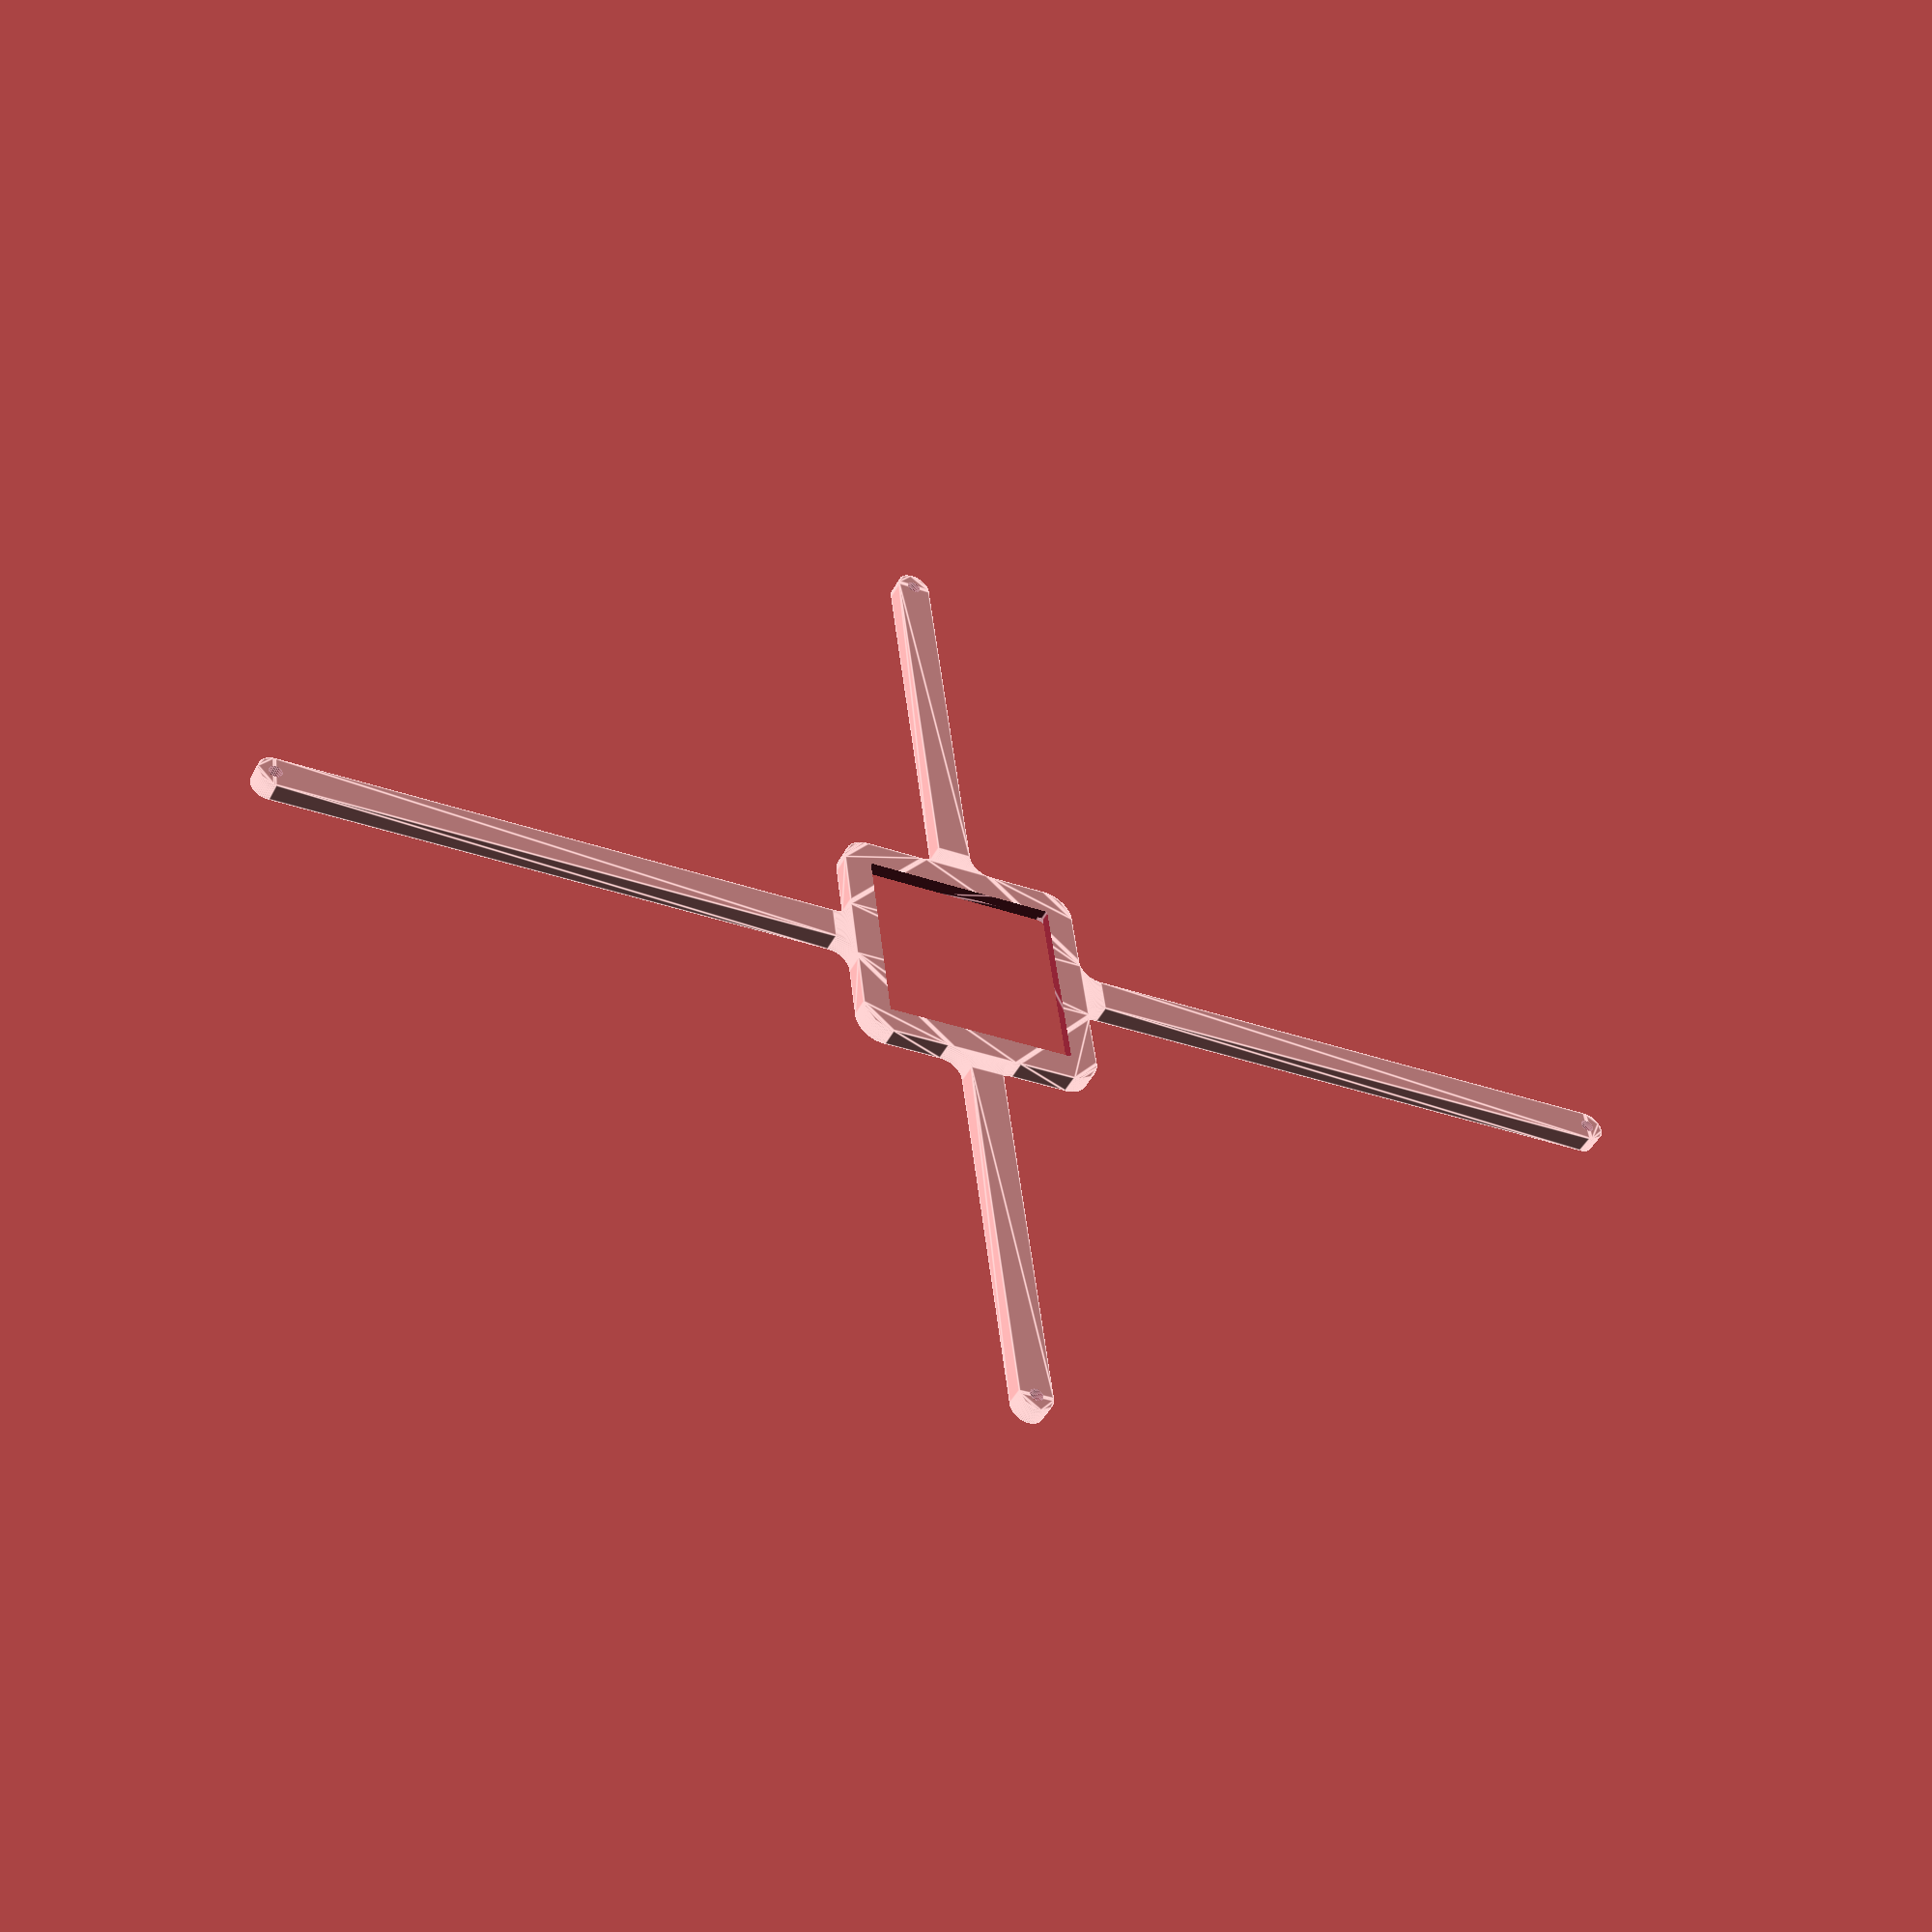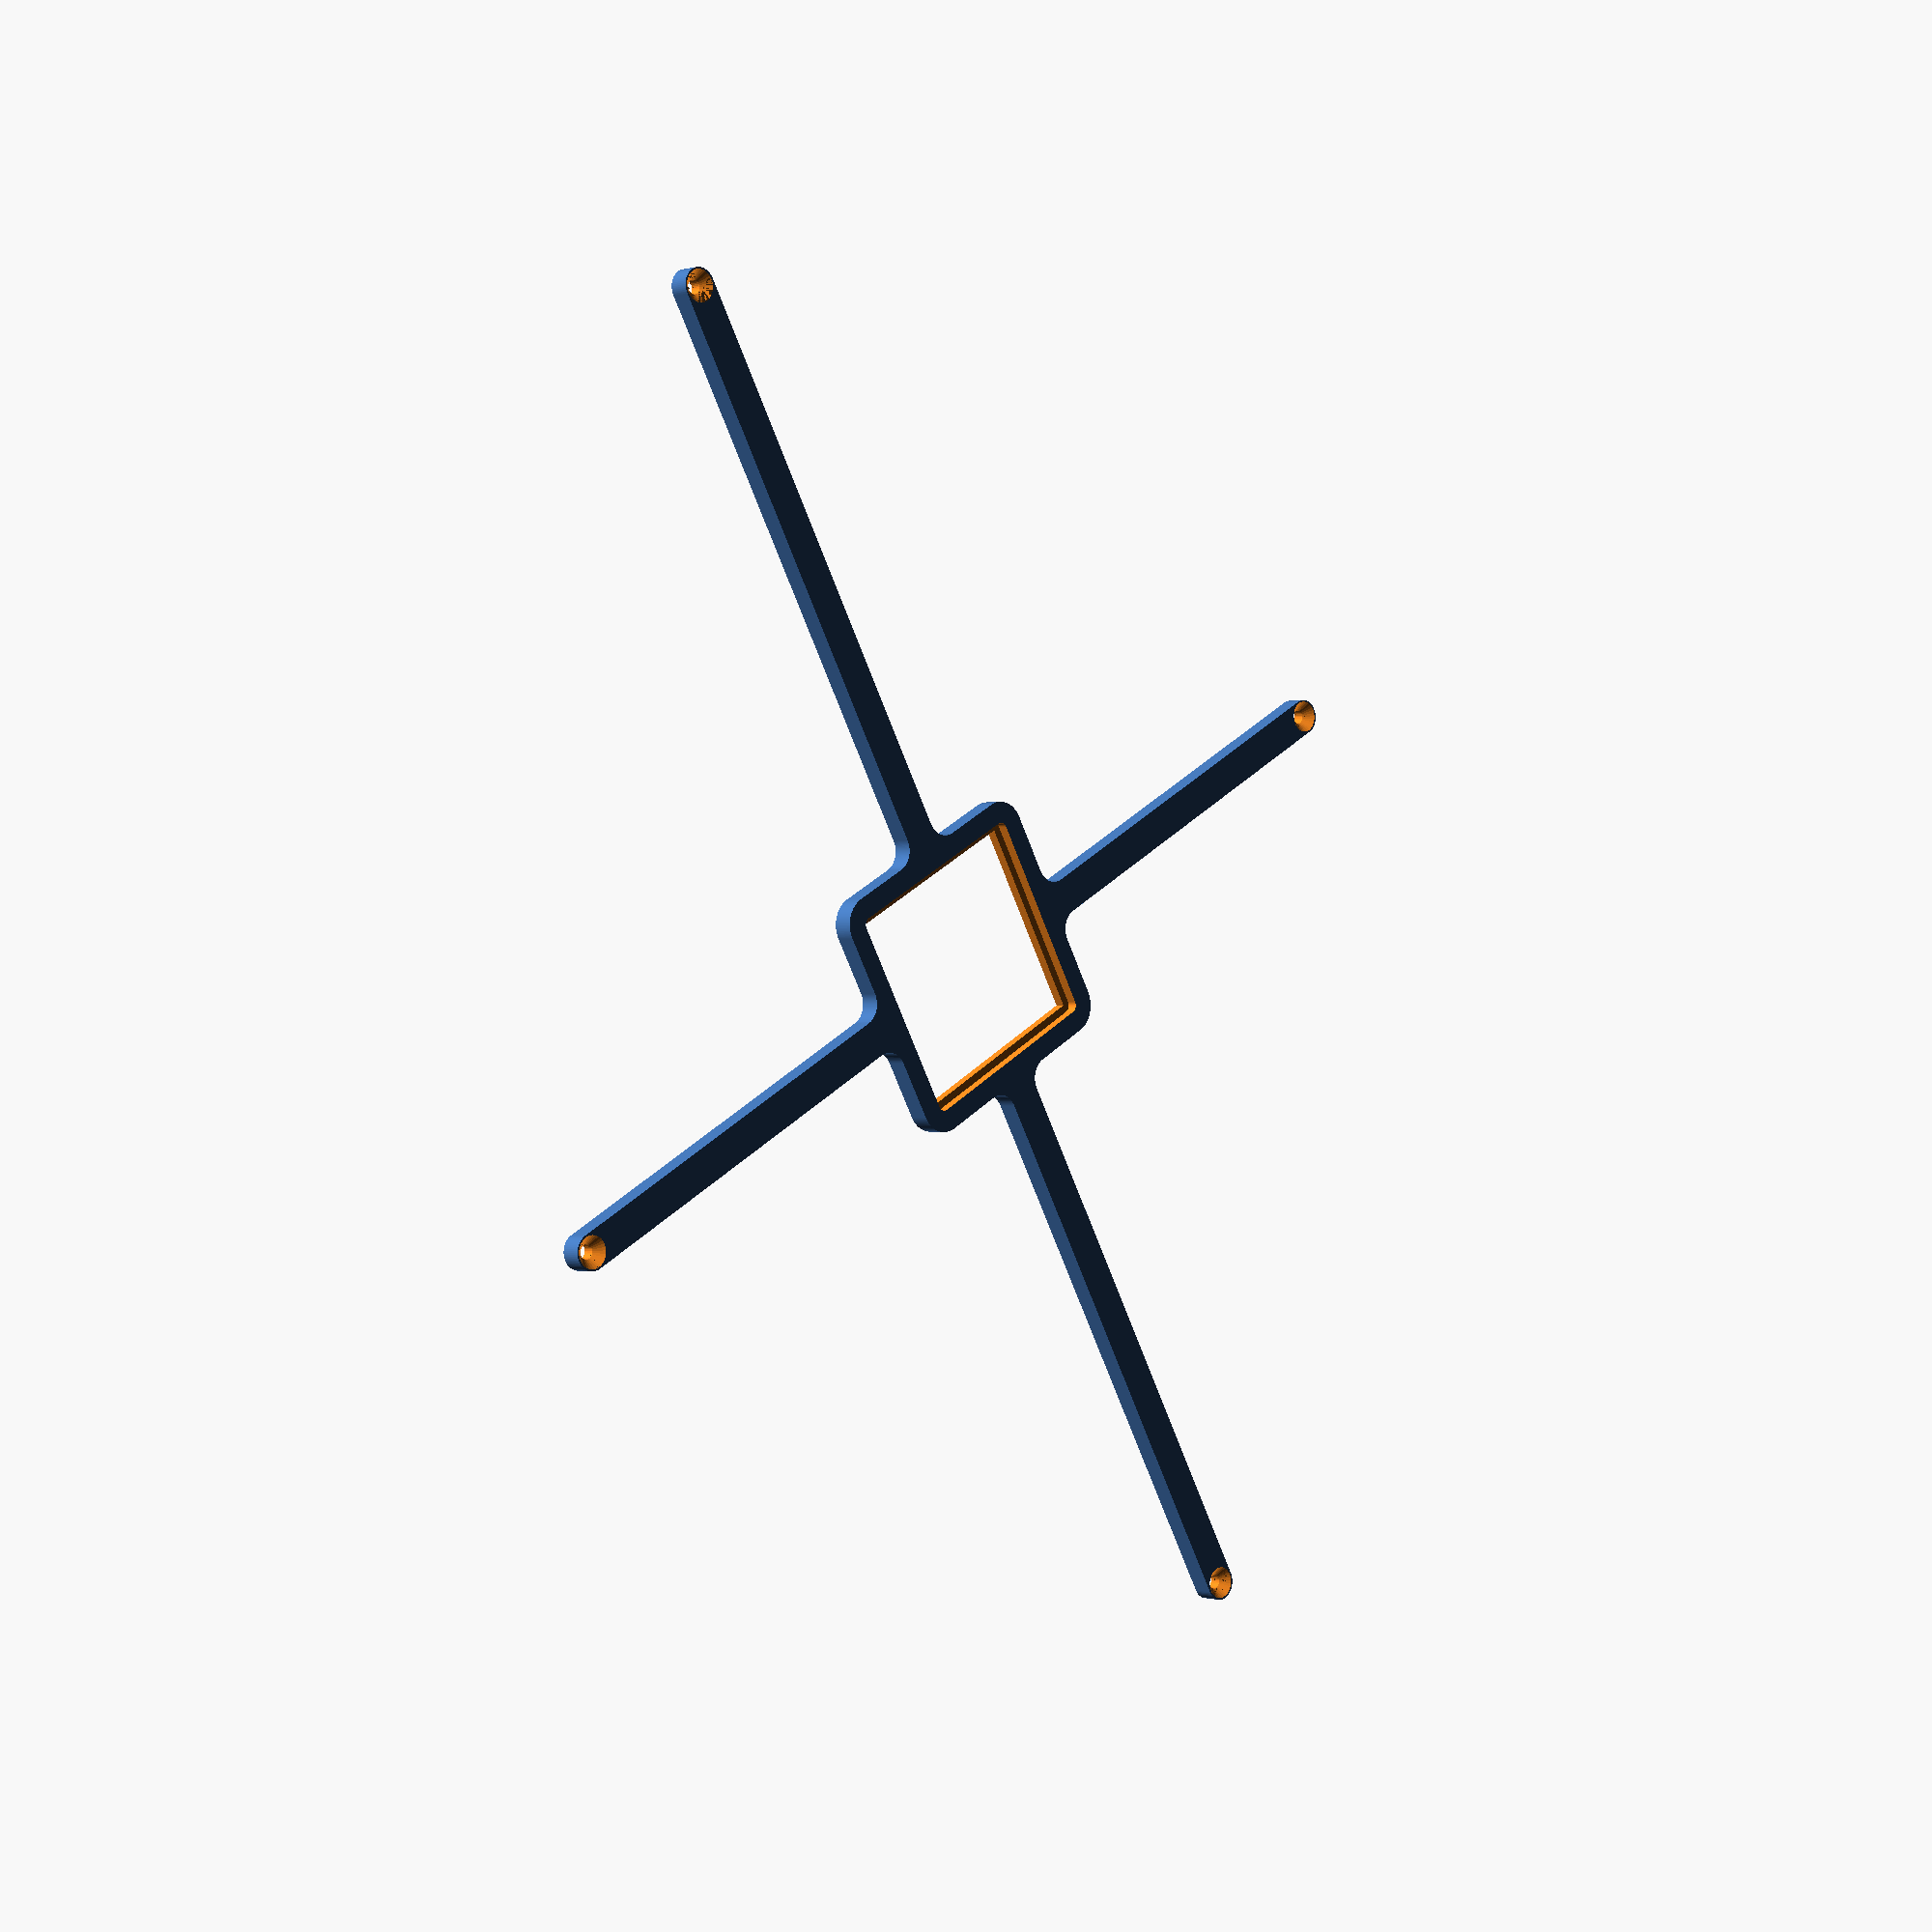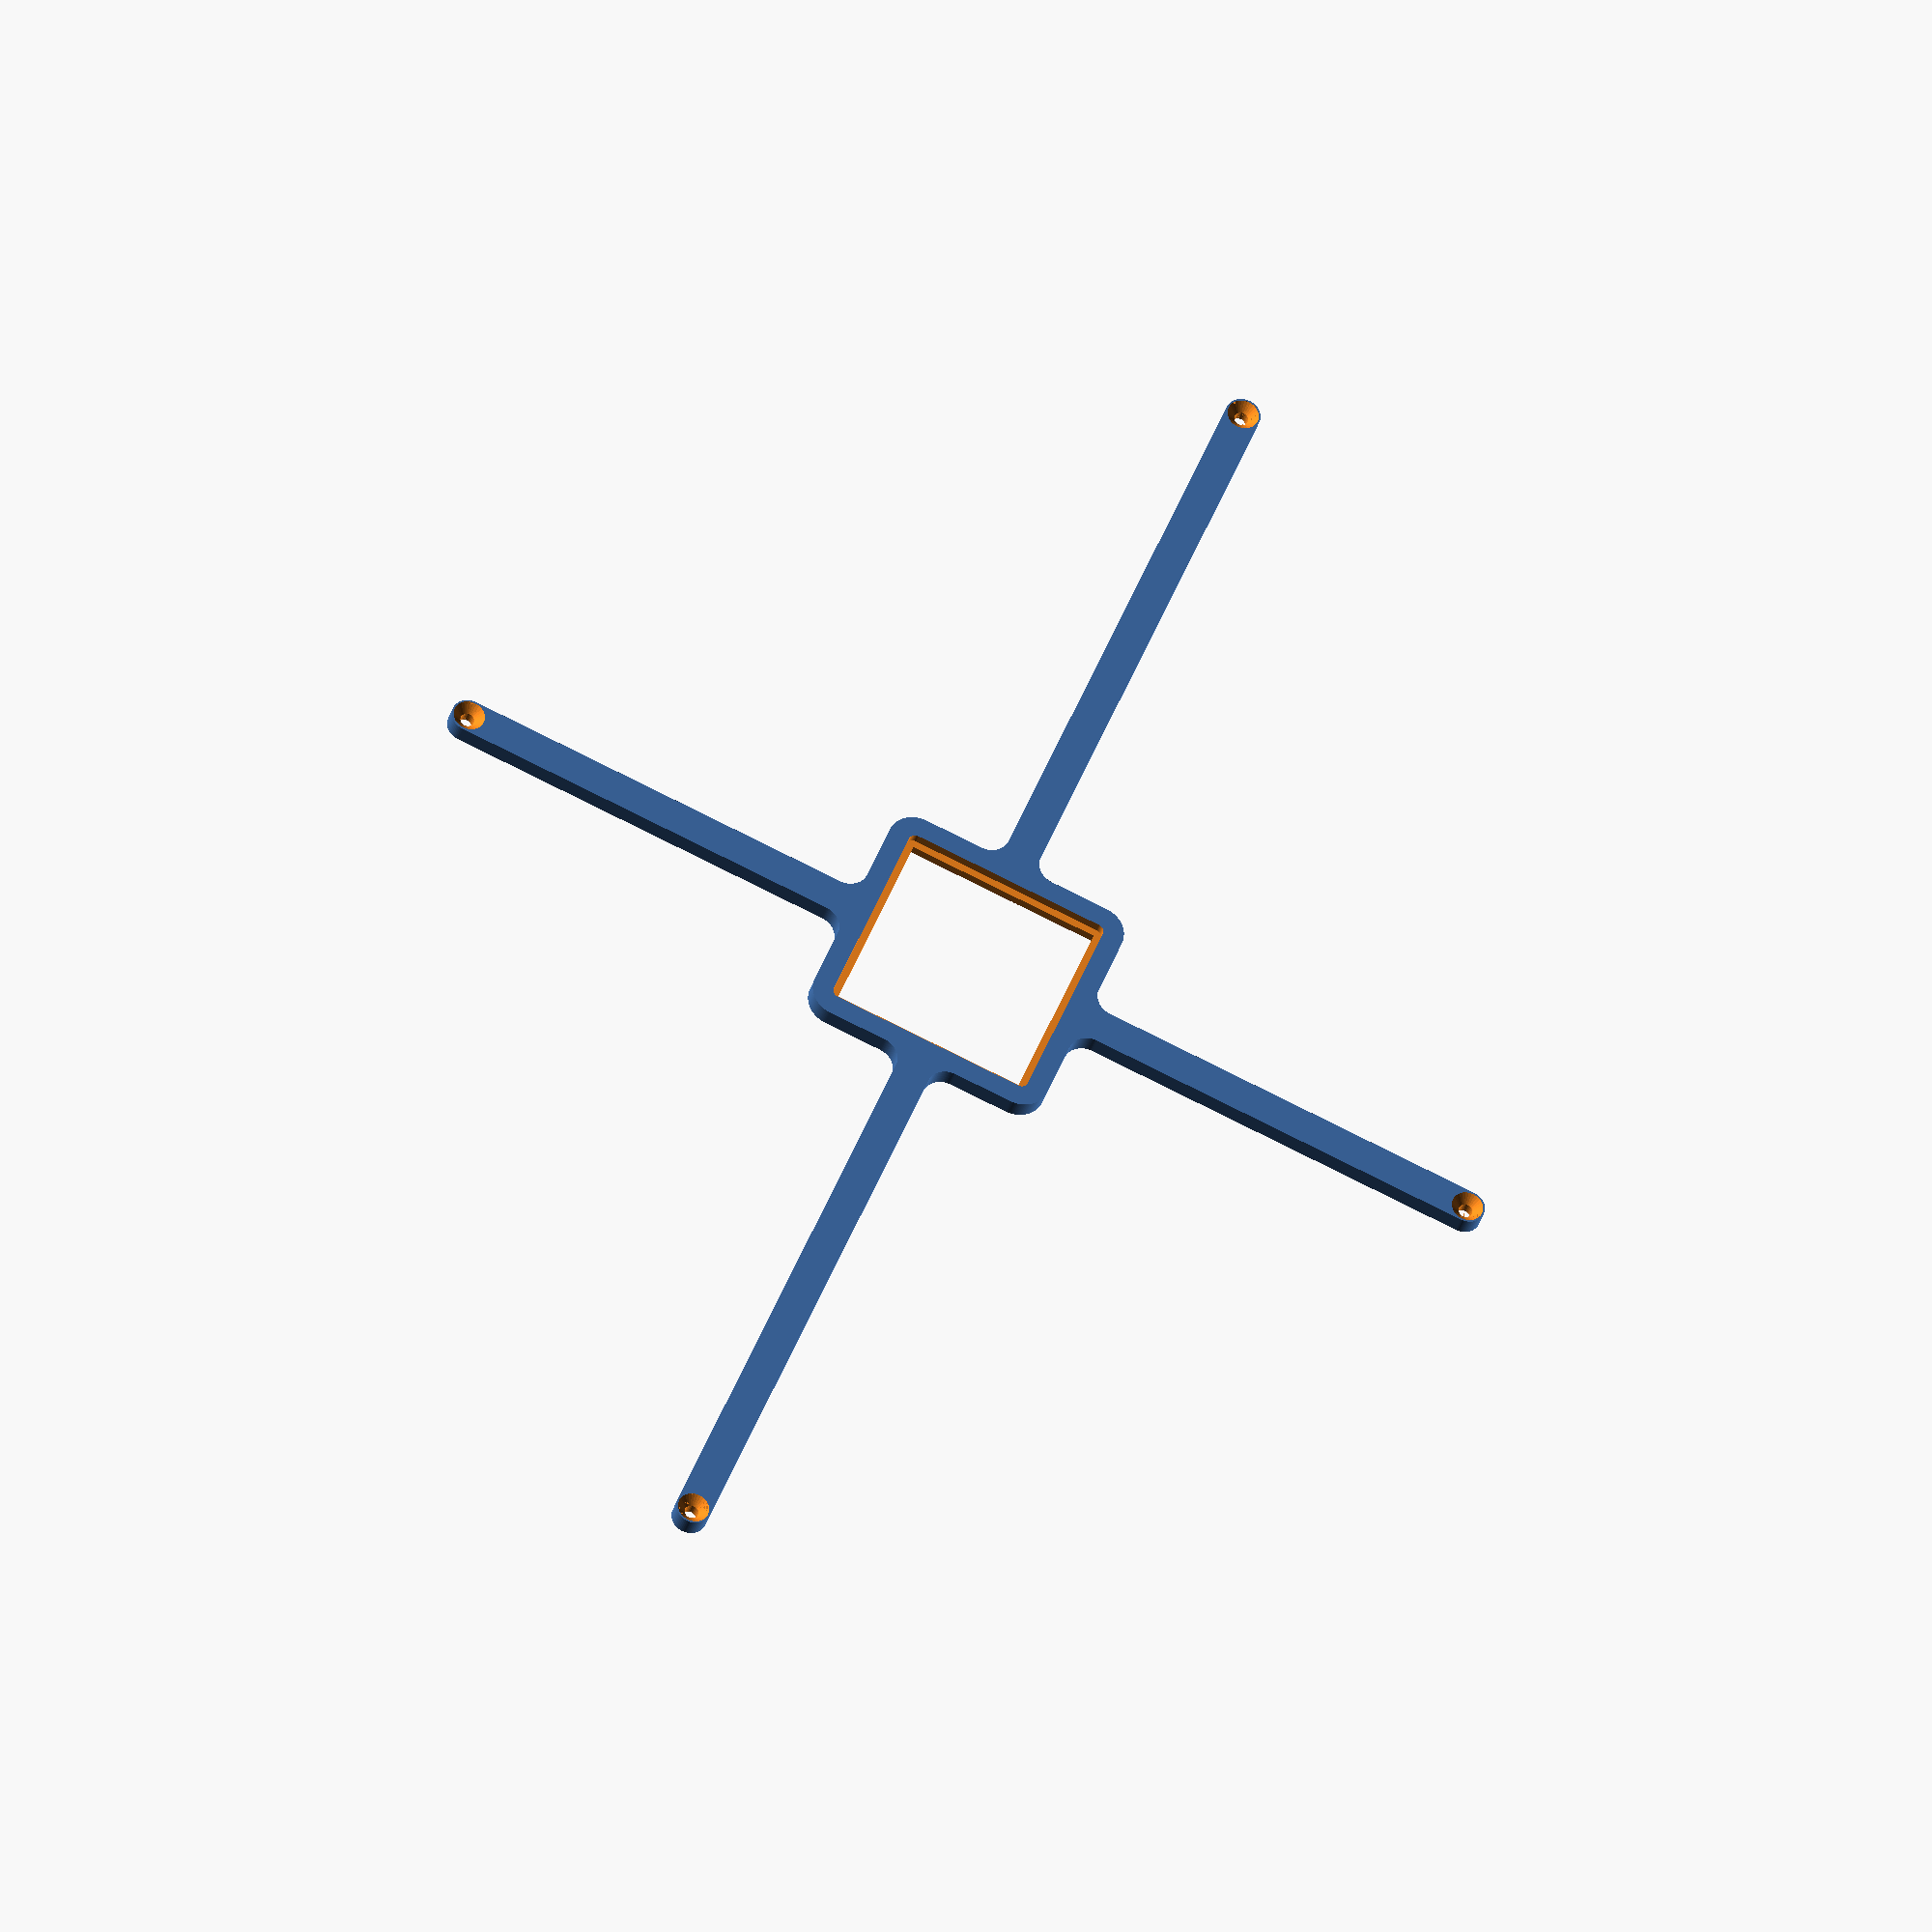
<openscad>
// Generated by SolidPython <Unknown> on 2023-06-03 11:35:48


scale(v = 0.0000010000) {
	translate(v = [-80000000, -60000000, 0]) {
		difference() {
			linear_extrude(convexity = 10, height = 2850000) {
				polygon(points = [[1976798.9681716673, 57556925.9855740145], [1976560.1787742025, 57556982.6943424493], [1810002.3230492559, 57598703.2653189674], [1809764.9972735390, 57598765.8171929643], [1774786.3900334053, 57608445.7014739141], [1774316.7002041657, 57608588.1803259328], [1739855.1956378163, 57619972.7236708030], [1739623.1145078831, 57620052.5648249090], [1577956.6114434330, 57677897.7645662799], [1577726.5596120053, 57677983.2772297561], [1543865.1785020798, 57691045.0532765836], [1543411.7157273786, 57691232.8837078959], [1510232.0331074691, 57705940.4254938811], [1510008.8953132175, 57706042.6301196814], [1354790.6817090288, 57779455.3777312338], [1354570.1193467844, 57779563.0276505202], [1322152.0679782748, 57795880.9034193531], [1321719.1993525240, 57796112.2765202150], [1290140.8771604020, 57814001.1750800163], [1289928.8316407679, 57814124.7588911057], [1142653.7437452329, 57902398.0494816601], [1142444.7949882934, 57902526.7999291644], [1111782.2769168532, 57921943.6253563240], [1111374.1712015469, 57922216.3128773049], [1081701.3259425079, 57943114.2883386686], [1081502.4148117611, 57943258.0611553788], [943588.7922301886, 58045541.7746813595], [943393.4693693074, 58045690.3857198954], [914781.7814058337, 58068019.1661622152], [914402.3688821010, 58068330.5419734195], [886920.7662767371, 58092036.3354087323], [886736.9051578053, 58092198.9126202464], [759512.9314667898, 58207508.0010064617], [759333.1155678893, 58207675.0414304957], [733047.8039082967, 58232700.7385261282], [732700.7385261522, 58233047.8039082736], [707675.0414305611, 58259333.1155678257], [707508.0010065268, 58259512.9314667284], [592198.9126202838, 58386736.9051577672], [592036.3354087683, 58386920.7662766948], [568330.5419734076, 58414402.3688821197], [568019.1661622069, 58414781.7814058512], [545690.3857199936, 58443393.4693691805], [545541.7746814529, 58443588.7922300622], [443258.0611553627, 58581502.4148117825], [443114.2883386534, 58581701.3259425312], [422216.3128773305, 58611374.1712015048], [421943.6253563494, 58611782.2769168094], [402526.7999290360, 58642444.7949884906], [402398.0494815300, 58642653.7437454313], [314124.7588911656, 58789928.8316406384], [314001.1750800809, 58790140.8771602735], [296112.2765202510, 58821719.1993524507], [295880.9034193836, 58822152.0679782033], [279563.0276504466, 58854570.1193469241], [279455.3777311670, 58854790.6817091703], [206042.6301197626, 59010008.8953130394], [205940.4254939618, 59010232.0331072882], [191232.8837078858, 59043411.7157274112], [191045.0532765736, 59043865.1785021126], [177983.2772298132, 59077726.5596118644], [177897.7645663303, 59077956.6114432886], [120052.5648249420, 59239623.1145077869], [119972.7236708419, 59239855.1956377253], [108588.1803259223, 59274316.7002042234], [108445.7014738983, 59274786.3900334612], [98765.8171929291, 59309764.9972736686], [98703.2653189380, 59310002.3230493888], [56982.6943424514, 59476560.1787741780], [56925.9855740115, 59476798.9681716412], [48974.0800460911, 59512210.4115569144], [48878.3249225871, 59512691.8050708771], [42673.5549846134, 59548450.7753325105], [42634.5663088549, 59548693.0894755572], [17440.4160025780, 59718538.2546601892], [17407.3857562386, 59718781.4526527524], [12964.6992424773, 59754801.8032992184], [12916.5900216775, 59755290.2644152120], [10246.6897530637, 59791485.2192668766], [10231.6397577989, 59791730.1881595999], [1806.5435617084, 59963226.9610165060], [1797.5099367981, 59963472.2254745513], [906.8279369440, 59999754.5877147615], [906.8279369440, 60000245.4122852236], [1797.5099367976, 60036527.7745254263], [1806.5435617080, 60036773.0389834717], [10231.6397578002, 60208269.8118404374], [10246.6897530650, 60208514.7807331607], [12916.5900216739, 60244709.7355847582], [12964.6992424737, 60245198.1967007518], [17407.3857562342, 60281218.5473472103], [17440.4160025735, 60281461.7453397736], [42634.5663088523, 60451306.9105244279], [42673.5549846107, 60451549.2246674746], [48878.3249225820, 60487308.1949291006], [48974.0800460863, 60487789.5884430632], [56925.9855740121, 60523201.0318283513], [56982.6943424519, 60523439.8212258145], [98703.2653189504, 60689997.6769506633], [98765.8171929414, 60690235.0027263835], [108445.7014738872, 60725213.6099665090], [108588.1803259112, 60725683.2997957468], [119972.7236708365, 60760144.8043622673], [120052.5648249368, 60760376.8854922056], [177897.7645663143, 60922043.3885566667], [177983.2772297970, 60922273.4403880909], [191045.0532765761, 60956134.8214978948], [191232.8837078882, 60956588.2842725962], [205940.4254938970, 60989767.9668925703], [206042.6301196979, 60989991.1046868190], [279455.3777311819, 61145209.3182908520], [279563.0276504611, 61145429.8806530982], [295880.9034193761, 61177847.9320217818], [296112.2765202441, 61178280.8006475344], [314001.1750800626, 61209859.1228396893], [314124.7588911472, 61210071.1683593243], [402398.0494815842, 61357346.2562546507], [402526.7999290898, 61357555.2050115913], [421943.6253563201, 61388217.7230831459], [422216.3128773010, 61388625.8287984505], [443114.2883386780, 61418298.6740575060], [443258.0611553878, 61418497.5851882547], [545541.7746814864, 61556411.2077699825], [545690.3857200269, 61556606.5306308642], [568019.1661621928, 61585218.2185941339], [568330.5419733933, 61585597.6311178580], [592036.3354086938, 61613079.2337232158], [592198.9126202095, 61613263.0948421508], [707508.0010065960, 61740487.0685333535], [707675.0414306308, 61740666.8844322562], [732700.7385261104, 61766952.1960916892], [733047.8039082544, 61767299.2614738345], [759333.1155677204, 61792324.9585693479], [759512.9314666212, 61792491.9989933819], [886736.9051579280, 61907801.0873798579], [886920.7662768601, 61907963.6645913720], [914402.3688820811, 61931669.4580265582], [914781.7814058124, 61931980.8338377625], [943393.4693692690, 61954309.6142800748], [943588.7922301514, 61954458.2253186107], [1081502.4148116906, 62056741.9388445616], [1081701.3259424362, 62056885.7116612718], [1111374.1712015858, 62077783.6871227175], [1111782.2769168930, 62078056.3746436983], [1142444.7949884038, 62097473.2000709027], [1142653.7437453428, 62097601.9505184069], [1289928.8316405378, 62185875.2411087677], [1290140.8771601731, 62185998.8249198571], [1321719.1993524591, 62203887.7234797478], [1322152.0679782100, 62204119.0965806097], [1354570.1193468913, 62220436.9723495245], [1354790.6817091343, 62220544.6222688109], [1510008.8953130469, 62293957.3698802441], [1510232.0331073012, 62294059.5745060444], [1543411.7157275521, 62308767.1162921712], [1543865.1785022507, 62308954.9467234835], [1577726.5596117484, 62322016.7227701470], [1577956.6114431762, 62322102.2354336232], [1739623.1145079294, 62379947.4351751059], [1739855.1956378636, 62380027.2763292119], [1774316.7002040860, 62391411.8196740374], [1774786.3900333240, 62391554.2985260561], [1809764.9972736062, 62401234.1828070506], [1810002.3230493239, 62401296.7346810475], [1976560.1787741866, 62443017.3056575507], [1976798.9681716501, 62443074.0144259855], [2012210.4115569084, 62451025.9199539050], [2012691.8050708750, 62451121.6750774086], [2048450.7753324106, 62457326.4450153634], [2048693.0894754597, 62457365.4336911216], [2218538.2546602474, 62482559.5839974210], [2218781.4526528083, 62482592.6142437607], [2254801.8032992263, 62487035.3007575199], [2255290.2644152236, 62487083.4099783227], [2291485.2192669585, 62489753.3102469370], [2291730.1881596795, 62489768.3602422029], [2463226.9610165451, 62498193.4564382955], [2463472.2254745904, 62498202.4900632054], [2536571.9748534304, 62499996.9881869629], [2536817.3871386596, 62500000.0000000000], [59009877.2753761709, 62500000.0000000000], [59156712.1984118074, 62503604.5950379968], [59303070.9542872086, 62514400.6654634774], [59448723.6765636429, 62532365.2153175622], [59593319.4750756249, 62557454.9664261714], [59736510.0058794096, 62589609.4753812701], [59877950.3104441836, 62628751.2791543528], [60017299.6466877759, 62674786.0817117840], [60154222.3098534197, 62727602.9811819792], [60288388.4412527084, 62787074.7370279506], [60419474.8229230568, 62853058.0765805542], [60547165.6562899277, 62925394.0401956961], [60671153.3229508474, 63003908.3642008826], [60791139.1257568449, 63088411.9007125422], [60906834.0083997399, 63178701.0733098164], [61017959.2517732158, 63274558.3674672619], [61124247.1454327479, 63375752.8545672521], [61225441.6325327381, 63482040.7482267842], [61321298.9266901836, 63593165.9916002601], [61411588.0992874578, 63708860.8742431551], [61496091.6357991174, 63828846.6770491526], [61574605.9598043039, 63952834.3437100723], [61646941.9234194458, 64080525.1770769432], [61712925.2629720494, 64211611.5587472916], [61772397.0188180208, 64345777.6901465803], [61825213.9182882160, 64482700.3533122241], [61871248.7208456472, 64622049.6895558164], [61910390.5246187299, 64763489.9941205904], [61942545.0335738286, 64906680.5249243751], [61967634.7846824378, 65051276.3234363571], [61985599.3345365226, 65196929.0457127914], [61996395.4049620032, 65343287.8015881926], [62000000.0000000000, 65490122.7246238291], [62000000.0000000000, 73986699.0100726783], [62000000.3931396753, 73986787.6815958172], [62000234.6951455474, 74013210.2337587029], [62000235.8745336756, 74013298.8983097672], [62001723.9522265494, 74097198.5614318103], [62001729.3612816930, 74097394.8333291262], [62003915.0701040998, 74155856.7243520319], [62003924.3316592574, 74156052.8522163332], [62011626.6455431134, 74291024.2271168530], [62011644.2825324908, 74291276.9599349052], [62017852.2176891863, 74366500.5269870758], [62017876.2514266893, 74366752.7319041044], [62031996.3930757120, 74497381.8534480780], [62032022.6580667645, 74497601.9736989588], [62040574.6309532821, 74563094.8978575468], [62040605.7688539624, 74563314.3818108141], [62053550.9799449816, 74647816.2567381263], [62053586.9754532725, 74648034.9965332747], [62065033.3687113374, 74713084.5118002295], [62065074.2041380405, 74713302.3999424726], [62090707.1644613892, 74842167.8225372434], [62090759.7337805480, 74842415.6559639573], [62107355.6611003652, 74916047.8411509544], [62107414.4918421283, 74916294.2633182555], [62141864.8788489997, 75052909.5989339352], [62141904.8107494935, 75053062.8245868087], [62154164.4941769317, 75098624.1225444824], [62154206.8472236842, 75098776.6967127025], [62155076.3974369094, 75101815.6350466907], [62155121.1610108837, 75101967.5194758475], [62168817.3379547149, 75147117.7846622020], [62168864.5008325055, 75147268.9412708431], [62211892.9735300541, 75281429.7761951983], [62211973.3956167400, 75281670.0202974826], [62236838.1331644878, 75352936.1996929944], [62236924.6154769510, 75353174.3293852806], [62281658.3348235115, 75471649.5426300168], [62281750.8218531311, 75471885.4050688744], [62310193.2184412554, 75541800.7365440428], [62310291.6508252770, 75542034.1803413332], [62362869.7740549669, 75662445.5035340637], [62362960.7303997278, 75662647.6661368012], [62390726.6697590575, 75722576.8907817602], [62390822.0850541517, 75722776.9874985367], [62428470.3643142357, 75799528.2247871757], [62428570.1916699484, 75799726.1572848856], [62458965.0708597004, 75858365.8253780156], [62459069.2612180859, 75858561.4963871688], [62522104.2302718088, 75973843.4918243587], [62522228.5809115022, 75974064.2221102715], [62560106.1675724089, 76039351.3719002008], [62560236.0700021833, 76039568.8812090904], [62626541.6168304831, 76147462.6079012156], [62626676.9876725376, 76147676.7566248626], [62667812.6985956281, 76210961.6425447315], [62667953.4509622753, 76211172.2932318747], [62747706.5985096171, 76327318.8151192516], [62747797.2608085573, 76327448.6342431456], [62775117.4831891209, 76365915.9860936552], [62775210.1896590889, 76366044.3534096032], [62777081.0514720678, 76368592.1249551624], [62777175.7788690701, 76368719.0082780570], [62805700.3222667873, 76406302.0115268677], [62805797.0468401760, 76406427.3790437132], [62892741.8515507355, 76517292.9734550714], [62892900.7055726945, 76517490.3318610787], [62940968.7846778855, 76575684.6895785928], [62941132.5873437747, 76575877.9604438692], [63024228.7919313833, 76671442.0885619968], [63024397.4381045699, 76671631.1478357166], [63075351.3180239573, 76727316.2052575499], [63075524.6994589865, 76727500.9315921664], [63166649.4316691384, 76822156.2482688129], [63166804.9383092299, 76822314.2370642722], [63213656.2416629791, 76868869.7386637032], [63213815.2122002095, 76869024.2415532917], [63275776.0742200390, 76927922.4328174144], [63275938.4305318668, 76928073.3738741577], [63324807.1580524445, 76972506.5464548916], [63324972.8203524798, 76972653.8515021503], [63424122.0395559818, 77058867.4126560986], [63424315.3104212508, 77059031.2153220028], [63482509.6681389213, 77107099.2944273204], [63482707.0265449286, 77107258.1484492719], [63582357.2524853423, 77185407.4559937268], [63582558.5717577189, 77185561.2594113797], [63643112.8456891105, 77230620.1476324946], [63643317.9966112003, 77230768.8017272204], [63746798.5196734518, 77303770.6040772349], [63747007.3705692589, 77303914.0134354979], [63809766.1187610254, 77345848.0452521294], [63809978.5355797186, 77345986.1178267002], [63917023.7227459922, 77413653.0204031616], [63917239.5691479668, 77413785.6675722599], [63982041.6907936409, 77452487.1989262551], [63982260.8282380104, 77452614.3355503529], [64092595.8960477784, 77514772.6383845657], [64092818.1838813126, 77514894.1828611046], [64159497.3328646719, 77550263.8674769551], [64159722.6284120455, 77550379.7417926937], [64285820.6581106111, 77613227.7011594176], [64285962.9298604950, 77613297.2094794959], [64328518.5551971570, 77633672.4508637041], [64328661.9096958116, 77633739.6977602094], [64331534.1299228668, 77635059.4002805352], [64331678.5312275290, 77635124.3688928932], [64374857.9744585678, 77654141.9237166792], [64375003.3863639683, 77654204.5977555066], [64504826.5727000833, 77708945.0707184523], [64505061.2445983961, 77709040.5382043123], [64575331.2429171428, 77736595.0448284745], [64575568.2579539940, 77736684.5368002951], [64699066.1040763333, 77781535.7106789798], [64699275.2959852740, 77781609.0695219040], [64761841.3794483393, 77802773.7702100426], [64762052.1460872963, 77802842.4739108384], [64843619.3082545325, 77828434.3361413032], [64843831.5460469425, 77828498.3509370536], [64907274.2207979560, 77846869.1531935334], [64907487.8254442737, 77846928.4476256073], [65034472.3926569596, 77880666.6379333735], [65034718.0498532280, 77880728.5853516757], [65108134.1093036532, 77898255.8701882511], [65108381.2569587082, 77898311.5745625198], [65246206.8744064867, 77927546.4555360675], [65246362.0268686563, 77927578.0841759294], [65292666.2598856613, 77936636.2138991058], [65292821.8937005997, 77936665.3819128275], [65295933.2111606374, 77937223.0264532268], [65296089.2873068079, 77937249.7265276164], [65342657.1165784001, 77944837.1494219750], [65342813.5959233716, 77944861.3748626113], [65486913.8395749480, 77966003.5205082595], [65487133.5163397342, 77966033.2676696777], [65552679.2913248017, 77974170.2656824142], [65552899.5735115781, 77974195.1360019147], [65637948.6550717950, 77982843.7822770625], [65638169.4344277680, 77982863.7635326684], [65704011.4492058232, 77988087.5978498012], [65704232.6172339097, 77988102.6802221686], [65843947.1477841511, 77996075.6683407575], [65844143.2756484374, 77996084.9298959225], [65902605.1666708067, 77998270.6387183219], [65902801.4385681301, 77998276.0477734655], [65986701.1016905606, 77999764.1254663467], [65986789.7662416324, 77999765.3048544675], [66013212.3184032217, 77999999.6068603247], [66013300.9899263531, 78000000.0000000000], [74509877.2753764838, 78000000.0000000000], [74656712.1984118074, 78003604.5950379819], [74803070.9542868882, 78014400.6654634476], [74948723.6765637845, 78032365.2153175920], [75093319.4750754833, 78057454.9664261490], [75236510.0058795214, 78089609.4753812999], [75377950.3104442209, 78128751.2791543752], [75517299.6466877759, 78174786.0817117989], [75654222.3098534793, 78227602.9811819941], [75788388.4412525743, 78287074.7370278984], [75919474.8229231089, 78353058.0765805990], [76047165.6562898904, 78425394.0401956737], [76171153.3229508549, 78503908.3642008752], [76291139.1257568747, 78588411.9007125646], [76406834.0083997250, 78678701.0733098239], [76517959.2517732978, 78774558.3674673140], [76624247.1454327404, 78875752.8545672596], [76725441.6325326860, 78982040.7482267022], [76821298.9266901761, 79093165.9916002750], [76911588.0992874354, 79208860.8742431253], [76996091.6357991248, 79328846.6770491451], [77074605.9598043263, 79452834.3437101096], [77146941.9234194010, 79580525.1770768911], [77212925.2629721016, 79711611.5587474257], [77272397.0188180059, 79845777.6901465207], [77325213.9182882011, 79982700.3533122241], [77371248.7208456248, 80122049.6895557791], [77410390.5246187001, 80263489.9941204786], [77442545.0335738510, 80406680.5249245167], [77467634.7846824080, 80551276.3234362155], [77485599.3345365524, 80696929.0457131118], [77496395.4049620181, 80843287.8015881926], [77500000.0000000000, 80990122.7246235162], [77500000.0000000000, 162463182.6128612757], [77500003.0118130445, 162463428.0251465142], [77501797.5099368095, 162536527.7745259404], [77501806.5435617119, 162536773.0389839709], [77510231.6397577673, 162708269.8118400574], [77510246.6897530407, 162708514.7807327807], [77512916.5900216699, 162744709.7355847061], [77512964.6992424577, 162745198.1967007220], [77517407.3857562095, 162781218.5473470688], [77517440.4160025567, 162781461.7453396022], [77542634.5663088709, 162951306.9105244875], [77542673.5549846292, 162951549.2246675491], [77548878.3249225765, 162987308.1949290633], [77548974.0800460726, 162987789.5884430408], [77556925.9855739772, 163023201.0318282247], [77556982.6943424195, 163023439.8212256730], [77598703.2653189152, 163189997.6769505441], [77598765.8171929121, 163190235.0027262568], [77608445.7014738917, 163225213.6099664867], [77608588.1803259104, 163225683.2997957468], [77619972.7236710638, 163260144.8043629527], [77620052.5648251623, 163260376.8854928613], [77677897.7645662725, 163422043.3885565996], [77677983.2772297561, 163422273.4403880537], [77691045.0532765239, 163456134.8214978278], [77691232.8837078363, 163456588.2842725217], [77705940.4254937321, 163489767.9668922126], [77706042.6301195323, 163489991.1046864688], [77779455.3777311891, 163645209.3182908893], [77779563.0276504755, 163645429.8806531131], [77795880.9034193456, 163677847.9320217073], [77796112.2765202075, 163678280.8006474674], [77814001.1750801057, 163709859.1228397489], [77814124.7588911951, 163710071.1683593690], [77902398.0494814366, 163857346.2562543750], [77902526.7999289334, 163857555.2050113380], [77921943.6253563911, 163888217.7230832577], [77922216.3128773719, 163888625.8287985623], [77943114.2883389145, 163918298.6740578413], [77943258.0611556321, 163918497.5851885676], [78045541.7746812850, 164056411.2077697217], [78045690.3857198209, 164056606.5306306183], [78068019.1661621928, 164085218.2185941339], [78068330.5419733971, 164085597.6311178505], [78092036.3354086727, 164113079.2337231934], [78092198.9126201868, 164113263.0948421359], [78207508.0010067821, 164240487.0685335696], [78207675.0414308161, 164240666.8844324648], [78232700.7385258526, 164266952.1960914433], [78233047.8039080054, 164267299.2614735961], [78259333.1155683994, 164292324.9585699737], [78259512.9314672947, 164292491.9989939928], [78386736.9051577449, 164407801.0873796940], [78386920.7662766725, 164407963.6645912230], [78414402.3688817471, 164431669.4580262899], [78414781.7814054787, 164431980.8338374794], [78443393.4693693519, 164454309.6142801046], [78443588.7922302336, 164454458.2253186703], [78581502.4148121029, 164556741.9388448596], [78581701.3259428442, 164556885.7116615474], [78611374.1712016463, 164577783.6871227622], [78611782.2769169658, 164578056.3746437430], [78642444.7949881703, 164597473.2000707686], [78642653.7437451035, 164597601.9505182803], [78789928.8316411078, 164685875.2411091030], [78790140.8771607429, 164685998.8249201775], [78821719.1993521005, 164703887.7234795392], [78822152.0679778457, 164704119.0965804160], [78854570.1193475723, 164720436.9723498821], [78854790.6817098260, 164720544.6222691536], [79010008.8953128606, 164793957.3698801398], [79010232.0331071019, 164794059.5745059550], [79043411.7157274783, 164808767.1162921488], [79043865.1785021871, 164808954.9467234612], [79077726.5596113950, 164822016.7227700055], [79077956.6114428192, 164822102.2354334891], [79239623.1145080924, 164879947.4351751804], [79239855.1956380308, 164880027.2763292789], [79274316.7002038062, 164891411.8196739554], [79274786.3900330514, 164891554.2985259891], [79309764.9972742051, 164901234.1828072071], [79310002.3230499178, 164901296.7346811891], [79476560.1787743568, 164943017.3056575954], [79476798.9681718200, 164943074.0144260228], [79512210.4115566313, 164951025.9199538529], [79512691.8050705940, 164951121.6750773787], [79548450.7753330022, 164957326.4450154901], [79548693.0894760489, 164957365.4336912334], [79718538.2546604574, 164982559.5839974582], [79718781.4526530206, 164982592.6142438054], [79754801.8032991290, 164987035.3007575274], [79755290.2644151300, 164987083.4099783301], [79791485.2192672193, 164989753.3102469742], [79791730.1881599426, 164989768.3602422178], [79963226.9610166103, 164998193.4564383030], [79963472.2254746556, 164998202.4900632203], [79999754.5877147615, 164999093.1720630527], [80000245.4122852087, 164999093.1720630527], [80036527.7745252848, 164998202.4900632203], [80036773.0389833301, 164998193.4564383030], [80208269.8118400425, 164989768.3602422178], [80208514.7807327658, 164989753.3102469742], [80244709.7355849594, 164987083.4099783301], [80245198.1967009604, 164987035.3007575274], [80281218.5473467708, 164982592.6142438352], [80281461.7453393340, 164982559.5839974880], [80451306.9105243832, 164957365.4336911440], [80451549.2246674299, 164957326.4450154006], [80487308.1949293017, 164951121.6750774086], [80487789.5884432644, 164951025.9199538827], [80523201.0318278074, 164943074.0144261122], [80523439.8212252706, 164943017.3056576848], [80689997.6769512445, 164901296.7346808910], [80690235.0027269572, 164901234.1828069091], [80725213.6099665165, 164891554.2985261381], [80725683.2997957617, 164891411.8196741045], [80760144.8043614924, 164880027.2763294280], [80760376.8854914308, 164879947.4351753294], [80922043.3885566145, 164822102.2354337275], [80922273.4403880388, 164822016.7227702439], [80956134.8214976639, 164808954.9467235208], [80956588.2842723727, 164808767.1162922084], [80989767.9668928683, 164794059.5745059550], [80989991.1046871096, 164793957.3698801398], [81145209.3182915002, 164720544.6222684681], [81145429.8806537390, 164720436.9723491967], [81177847.9320214689, 164704119.0965807736], [81178280.8006472290, 164703887.7234798968], [81209859.1228401512, 164685998.8249196410], [81210071.1683597863, 164685875.2411085665], [81357346.2562546879, 164597601.9505183995], [81357555.2050116211, 164597473.2000708878], [81388217.7230829448, 164578056.3746438026], [81388625.8287982494, 164577783.6871228218], [81418298.6740579605, 164556885.7116609812], [81418497.5851887167, 164556741.9388442934], [81556411.2077697515, 164454458.2253187001], [81556606.5306306332, 164454309.6142801344], [81585218.2185941190, 164431980.8338378072], [81585597.6311178505, 164431669.4580266178], [81613079.2337234616, 164407963.6645911038], [81613263.0948423892, 164407801.0873795748], [81740487.0685329437, 164292491.9989937842], [81740666.8844318390, 164292324.9585697651], [81766952.1960916519, 164267299.2614739239], [81767299.2614738047, 164266952.1960917711], [81792324.9585694969, 164240666.8844321072], [81792491.9989935309, 164240487.0685332119], [81907801.0873800665, 164113263.0948418677], [81907963.6645915806, 164113079.2337229252], [81931669.4580265880, 164085597.6311178803], [81931980.8338377923, 164085218.2185941637], [81954309.6142799258, 164056606.5306309462], [81954458.2253184617, 164056411.2077700496], [82056741.9388446063, 163918497.5851882398], [82056885.7116613239, 163918298.6740575135], [82077783.6871227622, 163888625.8287983537], [82078056.3746437281, 163888217.7230830491], [82097473.2000708133, 163857555.2050117552], [82097601.9505183250, 163857346.2562547922], [82185875.2411088347, 163710071.1683593392], [82185998.8249199241, 163709859.1228397191], [82203887.7234796584, 163678280.8006477356], [82204119.0965805203, 163677847.9320219755], [82220436.9723495096, 163645429.8806531429], [82220544.6222687960, 163645209.3182909191], [82293957.3698803931, 163489991.1046866477], [82294059.5745061934, 163489767.9668923914], [82308767.1162921041, 163456588.2842726111], [82308954.9467234164, 163456134.8214979172], [82322016.7227702141, 163422273.4403880835], [82322102.2354336977, 163422043.3885566294], [82379947.4351751506, 163260376.8854919970], [82380027.2763292491, 163260144.8043620884], [82391411.8196740448, 163225683.2997959554], [82391554.2985260636, 163225213.6099666953], [82401234.1828070283, 163190235.0027264953], [82401296.7346810251, 163189997.6769507825], [82443017.3056576401, 163023439.8212254643], [82443074.0144260824, 163023201.0318280160], [82451025.9199538678, 162987789.5884433091], [82451121.6750773638, 162987308.1949293315], [82457326.4450154006, 162951549.2246673107], [82457365.4336911589, 162951306.9105242491], [82482559.5839973390, 162781461.7453402579], [82482592.6142436862, 162781218.5473477244], [82487035.3007575572, 162745198.1967004836], [82487083.4099783450, 162744709.7355844676], [82489753.3102469146, 162708514.7807334363], [82489768.3602421880, 162708269.8118407130], [82498193.4564383030, 162536773.0389833748], [82498202.4900632054, 162536527.7745253444], [82499996.9881869555, 162463428.0251465142], [82500000.0000000000, 162463182.6128612757], [82500000.0000000000, 80990122.7246235162], [82503604.5950379819, 80843287.8015881777], [82514400.6654634476, 80696929.0457130969], [82532365.2153175920, 80551276.3234362006], [82557454.9664261490, 80406680.5249245018], [82589609.4753813297, 80263489.9941203892], [82628751.2791543454, 80122049.6895558387], [82674786.0817117989, 79982700.3533122092], [82727602.9811820090, 79845777.6901465058], [82787074.7370279729, 79711611.5587472767], [82853058.0765805244, 79580525.1770769954], [82925394.0401956886, 79452834.3437100947], [83003908.3642008901, 79328846.6770491302], [83088411.9007125795, 79208860.8742431253], [83178701.0733098388, 79093165.9916002601], [83274558.3674673289, 78982040.7482266873], [83375752.8545672596, 78875752.8545672446], [83482040.7482267022, 78774558.3674673140], [83593165.9916002750, 78678701.0733098239], [83708860.8742431402, 78588411.9007125646], [83828846.6770491451, 78503908.3642008752], [83952834.3437101096, 78425394.0401956737], [84080525.1770770103, 78353058.0765805095], [84211611.5587472916, 78287074.7370279580], [84345777.6901465207, 78227602.9811819941], [84482700.3533122241, 78174786.0817117840], [84622049.6895558536, 78128751.2791543305], [84763489.9941204041, 78089609.4753813148], [84906680.5249245167, 78057454.9664261490], [85051276.3234362155, 78032365.2153175920], [85196929.0457131118, 78014400.6654634476], [85343287.8015881926, 78003604.5950379819], [85490122.7246235162, 78000000.0000000000], [93986699.0100736469, 78000000.0000000000], [93986787.6815967709, 77999999.6068603247], [94013210.2337583750, 77999765.3048544675], [94013298.8983094543, 77999764.1254663467], [94097198.5614318401, 77998276.0477734655], [94097394.8333291709, 77998270.6387183219], [94155856.7243515551, 77996084.9298959225], [94156052.8522158414, 77996075.6683407575], [94291024.2271159589, 77988373.3544569463], [94291276.9599340111, 77988355.7174675763], [94366500.5269870907, 77982147.7823107988], [94366752.7319041193, 77982123.7485732883], [94492658.4950299263, 77968514.1706418842], [94492910.0101683587, 77968483.7555822879], [94567722.6015565097, 77958473.7771174759], [94567973.2654815167, 77958437.0002576709], [94697719.5520458072, 77937718.7252769470], [94697938.0594739616, 77937681.3450890779], [94762913.7736149132, 77925823.1864250749], [94763131.3987533003, 77925780.9718098491], [94846869.1519485563, 77908572.4260739088], [94847085.7878501862, 77908525.3977767825], [94911472.0622257441, 77893798.9920008183], [94911687.6024296880, 77893747.1731327921], [95039089.3390438855, 77861620.1859835982], [95039334.1917858422, 77861555.1315797120], [95112031.3006658256, 77841251.0960342288], [95112274.4268238693, 77841179.8597233444], [95233343.5281195194, 77804034.8127949983], [95233584.7716432661, 77803957.4403000921], [95305160.1917809546, 77779997.4166968614], [95305399.3978283852, 77779913.9576794505], [95437828.5164917111, 77731819.1802054644], [95437976.9161499441, 77731763.9516004473], [95482064.1622209251, 77714957.8085822612], [95482211.6687937528, 77714900.2371627241], [95485147.0443825275, 77713727.7040383369], [95485293.6208861321, 77713667.8042389452], [95528826.6154239029, 77695474.1213836372], [95528972.2251076549, 77695411.9082228690], [95662445.5035341680, 77637130.2259449810], [95662647.6661369205, 77637039.2696002275], [95722576.8907818645, 77609273.3302409202], [95722776.9874986410, 77609177.9149458110], [95799528.2247873843, 77571529.6356856823], [95799726.1572851092, 77571429.8083299845], [95858365.8253785074, 77541034.9291400760], [95858561.4963876456, 77540930.7387816757], [95973843.4918241054, 77477895.7697283328], [95974064.2221100181, 77477771.4190886468], [96039351.3719001561, 77439893.8324276209], [96039568.8812090456, 77439763.9299978465], [96159605.7605041713, 77365995.8698404878], [96159740.0049762279, 77365911.8991366923], [96199541.7308128327, 77340575.0814641118], [96199674.6288759261, 77340488.9956800640], [96202313.8879709244, 77338749.5776159018], [96202445.4063038975, 77338661.3983356953], [96241424.9164519608, 77312077.0138620138], [96241555.0220797509, 77311986.7631944418], [96356682.0033892393, 77230768.8017269075], [96356887.1543113142, 77230620.1476321816], [96417441.4282421023, 77185561.2594115138], [96417642.7475144863, 77185407.4559938610], [96521031.3546209782, 77104326.3748712689], [96521204.2651728541, 77104187.6495467871], [96572260.7732924968, 77062286.6670552939], [96572430.5662602186, 77062144.1429425627], [96637295.0463922024, 77006459.8132458925], [96637461.6383348405, 77006313.5603852272], [96686610.8058371246, 76962190.7920125276], [96686774.1148867309, 76962040.8822766244], [96782576.1022721678, 76872122.4469674677], [96782758.6174086779, 76871946.7393533587], [96836467.5002643466, 76818913.9249698371], [96836645.5056764632, 76818733.6501408219], [96934360.3108634204, 76717232.9312400818], [96934469.2223955989, 76717117.9924062192], [96966649.6249601990, 76682613.5955835134], [96966756.7029144466, 76682496.9466696978], [96968875.7197127789, 76680151.5188660473], [96968980.9372417778, 76680033.1891192943], [97000052.6658339202, 76644527.1418662965], [97000155.9965568483, 76644407.1609549969], [97091250.3052204549, 76536925.0414202362], [97091411.6466087699, 76536729.7111943960], [97138738.7292174846, 76477931.1504065245], [97138895.0705825537, 76477731.7956516743], [97215775.8523750752, 76377099.6576904356], [97215927.0933692902, 76376896.4063623101], [97260215.3337738812, 76315776.2357081175], [97260361.3773232847, 76315569.2182634622], [97332046.5490377545, 76211172.2932318449], [97332187.3014044017, 76210961.6425447017], [97373323.0123273730, 76147676.7566249967], [97373458.3831694275, 76147462.6079013497], [97439763.9299978465, 76039568.8812090456], [97439893.8324276209, 76039351.3719001561], [97477771.4190886468, 75974064.2221100181], [97477895.7697283328, 75973843.4918241054], [97540930.7387816757, 75858561.4963876456], [97541034.9291400760, 75858365.8253785074], [97571429.8083299845, 75799726.1572851092], [97571529.6356856823, 75799528.2247873843], [97609177.9149458110, 75722776.9874986410], [97609273.3302409202, 75722576.8907818645], [97637039.2696002275, 75662647.6661369205], [97637130.2259449810, 75662445.5035341680], [97695411.9082228690, 75528972.2251076549], [97695474.1213836372, 75528826.6154239029], [97713667.8042389452, 75485293.6208861321], [97713727.7040383369, 75485147.0443825275], [97714900.2371627241, 75482211.6687937528], [97714957.8085822612, 75482064.1622209251], [97731763.9516004473, 75437976.9161499441], [97731819.1802054644, 75437828.5164917111], [97779913.9576794505, 75305399.3978283852], [97779997.4166968614, 75305160.1917809546], [97803957.4403000921, 75233584.7716432661], [97804034.8127949983, 75233343.5281195194], [97841179.8597233444, 75112274.4268238693], [97841251.0960342288, 75112031.3006658256], [97861555.1315797120, 75039334.1917858422], [97861620.1859835982, 75039089.3390438855], [97893747.1731327921, 74911687.6024296880], [97893798.9920008183, 74911472.0622257441], [97908525.3977767825, 74847085.7878501862], [97908572.4260739088, 74846869.1519485563], [97925780.9718098491, 74763131.3987533003], [97925823.1864250749, 74762913.7736149132], [97937681.3450890779, 74697938.0594739616], [97937718.7252769470, 74697719.5520458072], [97958437.0002576709, 74567973.2654815167], [97958473.7771174759, 74567722.6015565097], [97968483.7555822879, 74492910.0101683587], [97968514.1706418842, 74492658.4950299263], [97982123.7485732883, 74366752.7319041193], [97982147.7823107988, 74366500.5269870907], [97988355.7174675763, 74291276.9599340111], [97988373.3544569463, 74291024.2271159589], [97996075.6683407575, 74156052.8522158414], [97996084.9298959225, 74155856.7243515551], [97998270.6387183219, 74097394.8333291709], [97998276.0477734655, 74097198.5614318401], [97999764.1254663467, 74013298.8983094543], [97999765.3048544675, 74013210.2337583750], [97999999.6068603247, 73986787.6815967709], [98000000.0000000000, 73986699.0100736469], [98000000.0000000000, 65490122.7246235311], [98003604.5950379819, 65343287.8015881777], [98014400.6654634476, 65196929.0457130745], [98032365.2153175920, 65051276.3234361932], [98057454.9664261490, 64906680.5249244943], [98089609.4753813148, 64763489.9941204265], [98128751.2791543603, 64622049.6895558015], [98174786.0817117989, 64482700.3533122092], [98227602.9811819941, 64345777.6901465654], [98287074.7370279729, 64211611.5587472841], [98353058.0765805691, 64080525.1770769283], [98425394.0401956439, 63952834.3437101692], [98503908.3642008901, 63828846.6770491451], [98588411.9007126391, 63708860.8742430508], [98678701.0733098388, 63593165.9916002527], [98774558.3674672693, 63482040.7482267767], [98875752.8545673341, 63375752.8545671701], [98982040.7482267022, 63274558.3674673215], [99093165.9916002750, 63178701.0733098164], [99208860.8742432445, 63088411.9007124826], [99328846.6770491451, 63003908.3642008752], [99452834.3437100053, 62925394.0401957333], [99580525.1770768911, 62853058.0765805915], [99711611.5587474257, 62787074.7370278984], [99845777.6901465207, 62727602.9811820015], [99982700.3533122241, 62674786.0817117840], [100122049.6895558536, 62628751.2791543379], [100263489.9941205531, 62589609.4753812775], [100406680.5249243677, 62557454.9664261714], [100551276.3234363496, 62532365.2153175622], [100696929.0457127988, 62514400.6654634774], [100843287.8015881926, 62503604.5950379968], [100990122.7246238291, 62500000.0000000000], [157463182.6128613353, 62500000.0000000000], [157463428.0251465738, 62499996.9881869629], [157536527.7745254040, 62498202.4900632054], [157536773.0389834344, 62498193.4564382955], [157708269.8118405044, 62489768.3602421954], [157708514.7807332277, 62489753.3102469295], [157744709.7355847955, 62487083.4099783227], [157745198.1967007816, 62487035.3007575199], [157781218.5473470390, 62482592.6142437831], [157781461.7453396022, 62482559.5839974433], [157951306.9105242789, 62457365.4336911663], [157951549.2246673405, 62457326.4450154081], [157987308.1949290633, 62451121.6750774160], [157987789.5884430408, 62451025.9199539125], [158023201.0318284035, 62443074.0144259706], [158023439.8212258518, 62443017.3056575358], [158189997.6769507825, 62401296.7346810251], [158190235.0027264953, 62401234.1828070283], [158225213.6099664867, 62391554.2985261157], [158225683.2997957468, 62391411.8196740970], [158260144.8043622375, 62380027.2763291746], [158260376.8854921460, 62379947.4351750687], [158422043.3885568678, 62322102.2354336008], [158422273.4403882921, 62322016.7227701247], [158456134.8214977384, 62308954.9467234835], [158456588.2842724621, 62308767.1162921712], [158489767.9668925107, 62294059.5745061338], [158489991.1046867669, 62293957.3698803335], [158645209.3182911277, 62220544.6222686917], [158645429.8806533515, 62220436.9723494053], [158677847.9320217073, 62204119.0965806544], [158678280.8006474674, 62203887.7234797925], [158709859.1228392720, 62185998.8249201626], [158710071.1683588922, 62185875.2411090732], [158857346.2562550902, 62097601.9505181387], [158857555.2050120533, 62097473.2000706345], [158888217.7230831981, 62078056.3746436611], [158888625.8287985027, 62077783.6871226802], [158918298.6740576029, 62056885.7116612718], [158918497.5851883292, 62056741.9388445616], [159056411.2077695131, 61954458.2253188565], [159056606.5306304097, 61954309.6142803207], [159085218.2185942233, 61931980.8338377327], [159085597.6311179399, 61931669.4580265284], [159113079.2337231934, 61907963.6645913273], [159113263.0948421359, 61907801.0873798132], [159240487.0685336888, 61792491.9989931136], [159240666.8844325840, 61792324.9585690722], [159266952.1960915625, 61767299.2614740059], [159267299.2614737153, 61766952.1960918680], [159292324.9585695863, 61740666.8844320253], [159292491.9989936054, 61740487.0685331225], [159407801.0873798728, 61613263.0948420763], [159407963.6645914018, 61613079.2337231487], [159431669.4580265284, 61585597.6311180070], [159431980.8338377178, 61585218.2185942680], [159454309.6142797470, 61556606.5306311548], [159454458.2253183126, 61556411.2077702805], [159556741.9388446808, 61418497.5851881802], [159556885.7116613686, 61418298.6740574315], [159577783.6871227920, 61388625.8287983239], [159578056.3746437728, 61388217.7230830118], [159597473.2000708282, 61357555.2050117254], [159597601.9505183399, 61357346.2562547922], [159685875.2411091924, 61210071.1683587581], [159685998.8249202669, 61209859.1228391230], [159703887.7234795392, 61178280.8006479144], [159704119.0965804160, 61177847.9320221692], [159720436.9723498225, 61145429.8806525469], [159720544.6222690940, 61145209.3182902932], [159793957.3698800802, 60989991.1046872810], [159794059.5745058954, 60989767.9668930322], [159808767.1162921786, 60956588.2842724249], [159808954.9467234910, 60956134.8214977235], [159822016.7227699459, 60922273.4403887987], [159822102.2354334295, 60922043.3885573745], [159879947.4351752400, 60760376.8854917511], [159880027.2763293386, 60760144.8043618128], [159891411.8196740448, 60725683.2997959554], [159891554.2985260785, 60725213.6099667102], [159901234.1828070581, 60690235.0027263984], [159901296.7346810400, 60689997.6769506857], [159943017.3056575060, 60523439.8212259784], [159943074.0144259334, 60523201.0318285227], [159951025.9199539125, 60487789.5884430483], [159951121.6750774384, 60487308.1949290782], [159957326.4450154603, 60451549.2246671841], [159957365.4336912036, 60451306.9105241299], [159982559.5839974582, 60281461.7453394905], [159982592.6142438054, 60281218.5473469347], [159987035.3007575274, 60245198.1967009157], [159987083.4099783301, 60244709.7355849221], [159989753.3102469742, 60208514.7807328254], [159989768.3602422178, 60208269.8118401021], [159998193.4564383030, 60036773.0389833823], [159998202.4900632203, 60036527.7745253295], [159999093.1720630527, 60000245.4122852162], [159999093.1720630527, 59999754.5877147689], [159998202.4900632203, 59963472.2254746854], [159998193.4564383030, 59963226.9610166326], [159989768.3602422178, 59791730.1881599203], [159989753.3102469742, 59791485.2192672044], [159987083.4099783301, 59755290.2644150928], [159987035.3007575274, 59754801.8032990918], [159982592.6142438054, 59718781.4526530802], [159982559.5839974582, 59718538.2546605244], [159957365.4336912036, 59548693.0894758850], [159957326.4450154603, 59548450.7753328308], [159951121.6750774384, 59512691.8050709367], [159951025.9199539125, 59512210.4115569666], [159943074.0144259334, 59476798.9681714922], [159943017.3056575060, 59476560.1787740365], [159901296.7346810400, 59310002.3230493292], [159901234.1828070581, 59309764.9972736165], [159891554.2985260785, 59274786.3900333047], [159891411.8196740448, 59274316.7002040595], [159880027.2763293386, 59239855.1956382021], [159879947.4351752400, 59239623.1145082638], [159822102.2354334295, 59077956.6114426404], [159822016.7227699459, 59077726.5596112162], [159808954.9467234910, 59043865.1785022914], [159808767.1162921786, 59043411.7157275900], [159794059.5745058954, 59010232.0331069827], [159793957.3698800802, 59010008.8953127339], [159720544.6222690940, 58854790.6817097217], [159720436.9723498225, 58854570.1193474680], [159704119.0965804160, 58822152.0679778457], [159703887.7234795392, 58821719.1993521005], [159685998.8249202669, 58790140.8771608919], [159685875.2411091924, 58789928.8316412568], [159597601.9505183399, 58642653.7437452227], [159597473.2000708282, 58642444.7949882895], [159578056.3746437728, 58611782.2769170031], [159577783.6871227920, 58611374.1712016910], [159556885.7116613686, 58581701.3259425834], [159556741.9388446808, 58581502.4148118347], [159454458.2253187895, 58443588.7922303900], [159454309.6142802238, 58443393.4693695083], [159431980.8338375986, 58414781.7814056501], [159431669.4580264091, 58414402.3688819259], [159407963.6645909548, 58386920.7662763670], [159407801.0873794258, 58386736.9051574320], [159292491.9989938140, 58259512.9314670935], [159292324.9585697949, 58259333.1155681908], [159267299.2614736557, 58233047.8039080873], [159266952.1960915029, 58232700.7385259420], [159240666.8844325244, 58207675.0414308980], [159240487.0685336292, 58207508.0010068640], [159113263.0948421359, 58092198.9126201943], [159113079.2337231934, 58092036.3354086801], [159085597.6311179399, 58068330.5419734791], [159085218.2185942233, 58068019.1661622748], [159056606.5306304097, 58045690.3857196867], [159056411.2077695131, 58045541.7746811509], [158918497.5851881206, 57943258.0611552969], [158918298.6740573943, 57943114.2883385867], [158888625.8287985027, 57922216.3128773198], [158888217.7230831981, 57921943.6253563389], [158857555.2050117850, 57902526.7999292016], [158857346.2562548220, 57902398.0494816974], [158710071.1683594882, 57814124.7588912398], [158709859.1228398681, 57814001.1750801504], [158678280.8006474972, 57796112.2765202075], [158677847.9320217371, 57795880.9034193382], [158645429.8806533813, 57779563.0276505947], [158645209.3182911575, 57779455.3777313158], [158489991.1046870053, 57706042.6301197782], [158489767.9668927491, 57705940.4254939780], [158456588.2842724621, 57691232.8837078288], [158456134.8214977682, 57691045.0532765165], [158422273.4403879642, 57677983.2772297338], [158422043.3885565102, 57677897.7645662576], [158260376.8854923248, 57620052.5648249835], [158260144.8043624163, 57619972.7236708775], [158225683.2997957766, 57608588.1803259179], [158225213.6099665165, 57608445.7014738992], [158190235.0027264953, 57598765.8171929717], [158189997.6769507825, 57598703.2653189749], [158023439.8212256432, 57556982.6943424046], [158023201.0318281949, 57556925.9855739698], [157987789.5884432793, 57548974.0800461322], [157987308.1949293017, 57548878.3249226287], [157951549.2246674895, 57542673.5549846292], [157951306.9105244279, 57542634.5663088709], [157781461.7453394532, 57517440.4160025418], [157781218.5473468900, 57517407.3857562020], [157745198.1967009008, 57512964.6992424950], [157744709.7355849147, 57512916.5900216922], [157708514.7807329595, 57510246.6897530556], [157708269.8118402362, 57510231.6397577897], [157536773.0389834344, 57501806.5435617045], [157536527.7745254040, 57501797.5099367946], [157463428.0251465738, 57500003.0118130371], [157463182.6128613353, 57500000.0000000000], [100990122.7246238291, 57500000.0000000000], [100843287.8015881926, 57496395.4049620032], [100696929.0457127988, 57485599.3345365226], [100551276.3234363496, 57467634.7846824378], [100406680.5249243677, 57442545.0335738286], [100263489.9941205531, 57410390.5246187225], [100122049.6895558536, 57371248.7208456621], [99982700.3533122241, 57325213.9182882160], [99845777.6901465207, 57272397.0188179985], [99711611.5587474257, 57212925.2629721016], [99580525.1770768911, 57146941.9234194085], [99452834.3437100053, 57074605.9598042667], [99328846.6770491451, 56996091.6357991248], [99208860.8742432296, 56911588.0992875099], [99093165.9916002750, 56821298.9266901836], [98982040.7482267022, 56725441.6325326711], [98875752.8545673341, 56624247.1454328224], [98774558.3674672544, 56517959.2517732158], [98678701.0733098239, 56406834.0083997399], [98588411.9007126242, 56291139.1257569417], [98503908.3642008752, 56171153.3229508474], [98425394.0401956290, 56047165.6562898159], [98353058.0765805691, 55919474.8229230568], [98287074.7370279580, 55788388.4412527084], [98227602.9811819792, 55654222.3098534271], [98174786.0817117989, 55517299.6466877759], [98128751.2791543603, 55377950.3104441836], [98089609.4753812999, 55236510.0058795586], [98057454.9664261490, 55093319.4750754833], [98032365.2153175920, 54948723.6765637919], [98014400.6654634476, 54803070.9542869031], [98003604.5950379819, 54656712.1984118074], [98000000.0000000000, 54509877.2753764689], [98000000.0000000000, 46013300.9899263531], [97999999.6068603247, 46013212.3184032217], [97999765.3048544675, 45986789.7662416324], [97999764.1254663467, 45986701.1016905606], [97998276.0477734655, 45902801.4385681301], [97998270.6387183219, 45902605.1666708067], [97996084.9298959225, 45844143.2756484374], [97996075.6683407575, 45843947.1477841511], [97988102.6802221686, 45704232.6172339097], [97988087.5978498012, 45704011.4492058232], [97982863.7635326684, 45638169.4344277680], [97982843.7822770625, 45637948.6550717950], [97974195.1360019147, 45552899.5735115781], [97974170.2656824142, 45552679.2913248017], [97966033.2676696777, 45487133.5163397342], [97966003.5205082595, 45486913.8395749480], [97944861.3748626113, 45342813.5959233716], [97944837.1494219750, 45342657.1165784001], [97937249.7265276164, 45296089.2873068079], [97937223.0264532268, 45295933.2111606374], [97936665.3819128275, 45292821.8937005997], [97936636.2138991058, 45292666.2598856613], [97927578.0841759294, 45246362.0268686563], [97927546.4555360675, 45246206.8744064867], [97898311.5745625198, 45108381.2569587082], [97898255.8701882511, 45108134.1093036532], [97880728.5853516757, 45034718.0498532280], [97880666.6379333735, 45034472.3926569596], [97846928.4476256073, 44907487.8254442737], [97846869.1531935334, 44907274.2207979560], [97828498.3509370536, 44843831.5460469425], [97828434.3361413032, 44843619.3082545325], [97802842.4739108384, 44762052.1460872963], [97802773.7702100426, 44761841.3794483393], [97781609.0695219040, 44699275.2959852740], [97781535.7106789798, 44699066.1040763333], [97736684.5368002951, 44575568.2579539940], [97736595.0448284745, 44575331.2429171428], [97709040.5382043123, 44505061.2445983961], [97708945.0707184523, 44504826.5727000833], [97654204.5977555066, 44375003.3863639683], [97654141.9237166792, 44374857.9744585678], [97635124.3688928932, 44331678.5312275290], [97635059.4002805352, 44331534.1299228668], [97633739.6977602094, 44328661.9096958116], [97633672.4508637041, 44328518.5551971570], [97613297.2094794959, 44285962.9298604950], [97613227.7011594176, 44285820.6581106111], [97550379.7417926937, 44159722.6284120455], [97550263.8674769551, 44159497.3328646719], [97514894.1828611046, 44092818.1838813126], [97514772.6383845657, 44092595.8960477784], [97452614.3355503529, 43982260.8282380104], [97452487.1989262551, 43982041.6907936409], [97413785.6675722599, 43917239.5691479668], [97413653.0204031616, 43917023.7227459922], [97345986.1178267002, 43809978.5355797186], [97345848.0452521294, 43809766.1187610254], [97303914.0134354979, 43747007.3705692589], [97303770.6040772349, 43746798.5196734518], [97228030.1369581521, 43639435.9217353314], [97227900.3474623710, 43639256.2067905292], [97188639.1142816246, 43586142.9793963954], [97188505.3729702681, 43585966.1856288761], [97136177.8457176983, 43518364.5935760438], [97136040.2183149457, 43518190.8078671470], [97094463.4456821233, 43466869.9414239079], [97094321.9998219311, 43466699.2491767630], [97009371.2652133256, 43366465.9289428294], [97009205.0273586363, 43366274.7486185730], [96958960.5904878974, 43309948.7327591255], [96958789.5628665090, 43309761.8250454366], [96872122.4469673336, 43217423.8977276906], [96871946.7393532246, 43217241.3825911805], [96818913.9249700606, 43163532.4997358769], [96818733.6501410455, 43163354.4943237677], [96727500.9315926731, 43075524.6994594634], [96727316.2052580565, 43075351.3180244341], [96671631.1478354186, 43024397.4381043091], [96671442.0885616988, 43024228.7919311225], [96575877.9604438692, 42941132.5873437747], [96575684.6895785928, 42940968.7846778855], [96517490.3318610787, 42892900.7055726945], [96517292.9734550714, 42892741.8515507355], [96406427.3790437132, 42805797.0468401760], [96406302.0115268677, 42805700.3222667873], [96368719.0082780570, 42777175.7788690701], [96368592.1249551624, 42777081.0514720678], [96366044.3534096032, 42775210.1896590889], [96365915.9860936552, 42775117.4831891209], [96327448.6342431456, 42747797.2608085573], [96327318.8151192516, 42747706.5985096171], [96211172.2932318747, 42667953.4509622753], [96210961.6425447315, 42667812.6985956281], [96147676.7566248626, 42626676.9876725376], [96147462.6079012156, 42626541.6168304831], [96039568.8812090904, 42560236.0700021833], [96039351.3719002008, 42560106.1675724089], [95974064.2221102715, 42522228.5809115022], [95973843.4918243587, 42522104.2302718088], [95858561.4963871688, 42459069.2612180859], [95858365.8253780156, 42458965.0708597004], [95799726.1572848856, 42428570.1916699484], [95799528.2247871757, 42428470.3643142357], [95722776.9874985367, 42390822.0850541517], [95722576.8907817602, 42390726.6697590575], [95662647.6661368012, 42362960.7303997278], [95662445.5035340637, 42362869.7740549669], [95542034.1803413332, 42310291.6508252770], [95541800.7365440428, 42310193.2184412554], [95471885.4050688744, 42281750.8218531311], [95471649.5426300168, 42281658.3348235115], [95353174.3293852806, 42236924.6154769510], [95352936.1996929944, 42236838.1331644878], [95281670.0202974826, 42211973.3956167400], [95281429.7761951983, 42211892.9735300541], [95147268.9412708431, 42168864.5008325055], [95147117.7846622020, 42168817.3379547149], [95101967.5194758475, 42155121.1610108837], [95101815.6350466907, 42155076.3974369094], [95098776.6967127025, 42154206.8472236842], [95098624.1225444824, 42154164.4941769317], [95053062.8245868087, 42141904.8107494935], [95052909.5989339352, 42141864.8788489997], [94916294.2633182555, 42107414.4918421283], [94916047.8411509544, 42107355.6611003652], [94842415.6559639573, 42090759.7337805480], [94842167.8225372434, 42090707.1644613892], [94713302.3999424726, 42065074.2041380405], [94713084.5118002295, 42065033.3687113374], [94648034.9965332747, 42053586.9754532725], [94647816.2567381263, 42053550.9799449816], [94563314.3818108141, 42040605.7688539624], [94563094.8978575468, 42040574.6309532821], [94497601.9736989588, 42032022.6580667645], [94497381.8534480780, 42031996.3930757120], [94366752.7319041044, 42017876.2514266893], [94366500.5269870758, 42017852.2176891863], [94291276.9599349052, 42011644.2825324908], [94291024.2271168530, 42011626.6455431134], [94156052.8522163332, 42003924.3316592574], [94155856.7243520319, 42003915.0701040998], [94097394.8333291262, 42001729.3612816930], [94097198.5614318103, 42001723.9522265494], [94013298.8983097672, 42000235.8745336756], [94013210.2337587029, 42000234.6951455474], [93986787.6815958172, 42000000.3931396753], [93986699.0100726783, 42000000.0000000000], [85490122.7246238291, 42000000.0000000000], [85343287.8015881926, 41996395.4049620032], [85196929.0457127988, 41985599.3345365226], [85051276.3234363496, 41967634.7846824378], [84906680.5249243677, 41942545.0335738286], [84763489.9941205531, 41910390.5246187225], [84622049.6895558536, 41871248.7208456621], [84482700.3533122241, 41825213.9182882160], [84345777.6901465207, 41772397.0188179985], [84211611.5587474257, 41712925.2629721016], [84080525.1770768911, 41646941.9234194085], [83952834.3437100053, 41574605.9598042667], [83828846.6770491451, 41496091.6357991248], [83708860.8742432296, 41411588.0992875099], [83593165.9916002750, 41321298.9266901836], [83482040.7482267022, 41225441.6325326711], [83375752.8545673341, 41124247.1454328224], [83274558.3674672544, 41017959.2517732158], [83178701.0733098239, 40906834.0083997399], [83088411.9007126242, 40791139.1257569417], [83003908.3642008752, 40671153.3229508474], [82925394.0401956290, 40547165.6562898159], [82853058.0765805691, 40419474.8229230568], [82787074.7370279580, 40288388.4412527084], [82727602.9811819792, 40154222.3098534271], [82674786.0817117989, 40017299.6466877759], [82628751.2791543603, 39877950.3104441836], [82589609.4753812999, 39736510.0058795586], [82557454.9664261490, 39593319.4750754833], [82532365.2153175920, 39448723.6765637919], [82514400.6654634476, 39303070.9542869031], [82503604.5950379819, 39156712.1984118074], [82500000.0000000000, 39009877.2753764689], [82500000.0000000000, -42463182.6128612533], [82499996.9881869555, -42463428.0251464844], [82498202.4900632054, -42536527.7745253220], [82498193.4564383030, -42536773.0389833674], [82489768.3602421880, -42708269.8118406832], [82489753.3102469146, -42708514.7807334065], [82487083.4099783301, -42744709.7355846092], [82487035.3007575423, -42745198.1967006028], [82482592.6142437309, -42781218.5473475158], [82482559.5839973837, -42781461.7453400791], [82457365.4336911738, -42951306.9105242863], [82457326.4450154155, -42951549.2246673331], [82451121.6750774384, -42987308.1949290186], [82451025.9199539423, -42987789.5884429887], [82443074.0144259781, -43023201.0318284333], [82443017.3056575358, -43023439.8212258965], [82401296.7346810699, -43189997.6769505814], [82401234.1828070730, -43190235.0027262941], [82391554.2985260934, -43225213.6099665537], [82391411.8196740746, -43225683.2997957915], [82380027.2763291746, -43260144.8043622524], [82379947.4351750761, -43260376.8854921907], [82322102.2354336828, -43422043.3885566816], [82322016.7227701992, -43422273.4403881058], [82308954.9467234313, -43456134.8214978799], [82308767.1162921190, -43456588.2842725813], [82294059.5745060146, -43489767.9668927714], [82293957.3698802143, -43489991.1046870202], [82220544.6222687662, -43645209.3182909861], [82220436.9723494798, -43645429.8806532323], [82204119.0965806693, -43677847.9320216924], [82203887.7234798074, -43678280.8006474450], [82185998.8249198943, -43709859.1228397787], [82185875.2411088049, -43710071.1683594137], [82097601.9505184740, -43857346.2562545687], [82097473.2000709772, -43857555.2050115094], [82078056.3746436983, -43888217.7230831385], [82077783.6871227175, -43888625.8287984431], [82056885.7116613090, -43918298.6740575358], [82056741.9388445914, -43918497.5851882845], [81954458.2253186852, -44056411.2077697515], [81954309.6142801493, -44056606.5306306332], [81931980.8338377029, -44085218.2185942605], [81931669.4580264986, -44085597.6311179847], [81907963.6645914912, -44113079.2337230071], [81907801.0873799771, -44113263.0948419422], [81792491.9989932328, -44240487.0685335398], [81792324.9585691988, -44240666.8844324425], [81767299.2614738792, -44266952.1960917115], [81766952.1960917264, -44267299.2614738569], [81740666.8844323307, -44292324.9585693032], [81740487.0685334355, -44292491.9989933372], [81613263.0948419869, -44407801.0873799399], [81613079.2337230593, -44407963.6645914540], [81585597.6311181039, -44431669.4580264166], [81585218.2185943723, -44431980.8338376209], [81556606.5306306928, -44454309.6142800972], [81556411.2077698112, -44454458.2253186330], [81418497.5851881951, -44556741.9388446361], [81418298.6740574539, -44556885.7116613463], [81388625.8287982792, -44577783.6871228144], [81388217.7230829597, -44578056.3746437952], [81357555.2050117552, -44597473.2000708058], [81357346.2562548220, -44597601.9505183101], [81210071.1683593690, -44685875.2411088198], [81209859.1228397340, -44685998.8249199092], [81178280.8006475419, -44703887.7234797478], [81177847.9320217967, -44704119.0965806097], [81145429.8806530684, -44720436.9723495543], [81145209.3182908148, -44720544.6222688407], [80989991.1046867669, -44793957.3698803261], [80989767.9668925256, -44794059.5745061263], [80956588.2842726707, -44808767.1162920892], [80956134.8214979619, -44808954.9467234015], [80922273.4403880239, -44822016.7227702290], [80922043.3885565996, -44822102.2354337052], [80760376.8854922503, -44879947.4351750463], [80760144.8043623120, -44880027.2763291523], [80725683.2997958213, -44891411.8196740672], [80725213.6099665910, -44891554.2985260859], [80690235.0027264357, -44901234.1828070432], [80689997.6769507080, -44901296.7346810400], [80523439.8212259412, -44943017.3056575134], [80523201.0318284780, -44943074.0144259483], [80487789.5884428769, -44951025.9199539423], [80487308.1949289143, -44951121.6750774458], [80451549.2246677727, -44957326.4450153336], [80451306.9105247259, -44957365.4336910918], [80281461.7453396618, -44982559.5839974359], [80281218.5473470986, -44982592.6142437756], [80245198.1967008114, -44987035.3007575125], [80244709.7355848104, -44987083.4099783152], [80208514.7807330340, -44989753.3102469370], [80208269.8118403107, -44989768.3602422029], [80036773.0389834344, -44998193.4564382955], [80036527.7745253891, -44998202.4900632054], [80000245.4122852087, -44999093.1720630601], [79999754.5877147615, -44999093.1720630601], [79963472.2254746109, -44998202.4900632054], [79963226.9610165656, -44998193.4564382955], [79791730.1881597042, -44989768.3602422029], [79791485.2192669809, -44989753.3102469370], [79755290.2644151300, -44987083.4099783152], [79754801.8032991290, -44987035.3007575125], [79718781.4526530951, -44982592.6142437980], [79718538.2546605319, -44982559.5839974582], [79548693.0894755125, -44957365.4336911291], [79548450.7753324658, -44957326.4450153708], [79512691.8050708622, -44951121.6750774011], [79512210.4115568995, -44951025.9199538976], [79476798.9681715369, -44943074.0144259557], [79476560.1787740737, -44943017.3056575209], [79310002.3230494410, -44901296.7346810773], [79309764.9972737283, -44901234.1828070804], [79274786.3900334686, -44891554.2985261008], [79274316.7002042234, -44891411.8196740821], [79239855.1956377327, -44880027.2763291672], [79239623.1145077944, -44879947.4351750612], [79077956.6114433259, -44822102.2354336828], [79077726.5596119016, -44822016.7227702066], [79043865.1785019934, -44808954.9467233866], [79043411.7157272995, -44808767.1162920743], [79010232.0331073999, -44794059.5745060965], [79010008.8953131437, -44793957.3698802963], [78854790.6817093194, -44720544.6222689077], [78854570.1193470657, -44720436.9723496214], [78822152.0679782033, -44704119.0965806097], [78821719.1993524581, -44703887.7234797478], [78790140.8771604151, -44685998.8249199986], [78789928.8316407800, -44685875.2411089092], [78642653.7437453121, -44597601.9505183846], [78642444.7949883789, -44597473.2000708804], [78611782.2769168913, -44578056.3746436909], [78611374.1712015867, -44577783.6871227100], [78581701.3259424269, -44556885.7116612718], [78581502.4148116708, -44556741.9388445616], [78443588.7922301441, -44454458.2253186032], [78443393.4693692625, -44454309.6142800674], [78414781.7814057767, -44431980.8338377327], [78414402.3688820451, -44431669.4580265284], [78386920.7662768513, -44407963.6645913720], [78386736.9051579237, -44407801.0873798579], [78259512.9314669520, -44292491.9989936873], [78259333.1155680418, -44292324.9585696533], [78233047.8039082885, -44267299.2614738569], [78232700.7385261506, -44266952.1960917115], [78207675.0414305925, -44240666.8844322041], [78207508.0010065585, -44240487.0685333014], [78092198.9126201868, -44113263.0948421210], [78092036.3354086727, -44113079.2337231860], [78068330.5419733524, -44085597.6311177984], [78068019.1661621481, -44085218.2185940742], [78045690.3857200295, -44056606.5306308717], [78045541.7746814936, -44056411.2077699900], [77943258.0611554235, -43918497.5851882920], [77943114.2883387059, -43918298.6740575433], [77922216.3128772974, -43888625.8287984505], [77921943.6253563166, -43888217.7230831459], [77902526.7999290377, -43857555.2050115168], [77902398.0494815409, -43857346.2562545761], [77814124.7588909864, -43710071.1683590338], [77814001.1750798970, -43709859.1228393987], [77796112.2765202820, -43678280.8006476313], [77795880.9034194201, -43677847.9320218787], [77779563.0276505351, -43645429.8806532547], [77779455.3777312487, -43645209.3182910085], [77706042.6301197857, -43489991.1046870202], [77705940.4254939854, -43489767.9668927714], [77691232.8837078214, -43456588.2842724547], [77691045.0532765090, -43456134.8214977533], [77677983.2772299200, -43422273.4403884336], [77677897.7645664364, -43422043.3885570094], [77620052.5648249239, -43260376.8854921982], [77619972.7236708254, -43260144.8043622598], [77608588.1803259254, -43225683.2997957990], [77608445.7014739066, -43225213.6099665612], [77598765.8171929270, -43190235.0027263016], [77598703.2653189301, -43189997.6769505888], [77556982.6943424642, -43023439.8212259039], [77556925.9855740219, -43023201.0318284407], [77548974.0800460577, -42987789.5884429961], [77548878.3249225616, -42987308.1949290261], [77542673.5549845845, -42951549.2246673405], [77542634.5663088262, -42951306.9105242938], [77517440.4160026163, -42781461.7453400865], [77517407.3857562691, -42781218.5473475233], [77512964.6992424577, -42745198.1967006102], [77512916.5900216699, -42744709.7355846167], [77510246.6897530854, -42708514.7807334140], [77510231.6397578120, -42708269.8118406907], [77501806.5435616970, -42536773.0389833748], [77501797.5099367946, -42536527.7745253295], [77500003.0118130445, -42463428.0251464918], [77500000.0000000000, -42463182.6128612608], [77500000.0000000000, 39009877.2753764689], [77496395.4049620181, 39156712.1984118074], [77485599.3345365524, 39303070.9542869031], [77467634.7846824080, 39448723.6765637919], [77442545.0335738510, 39593319.4750754833], [77410390.5246187001, 39736510.0058795586], [77371248.7208456397, 39877950.3104441836], [77325213.9182882011, 40017299.6466877759], [77272397.0188180208, 40154222.3098534271], [77212925.2629720420, 40288388.4412527084], [77146941.9234194309, 40419474.8229230568], [77074605.9598043710, 40547165.6562898159], [76996091.6357991248, 40671153.3229508474], [76911588.0992873758, 40791139.1257569417], [76821298.9266901761, 40906834.0083997399], [76725441.6325327456, 41017959.2517732158], [76624247.1454326659, 41124247.1454328224], [76517959.2517732978, 41225441.6325326711], [76406834.0083997250, 41321298.9266901836], [76291139.1257567704, 41411588.0992875099], [76171153.3229508549, 41496091.6357991174], [76047165.6562899947, 41574605.9598042667], [75919474.8229231089, 41646941.9234194085], [75788388.4412525743, 41712925.2629721016], [75654222.3098534793, 41772397.0188179985], [75517299.6466877759, 41825213.9182882160], [75377950.3104441464, 41871248.7208456621], [75236510.0058794469, 41910390.5246187225], [75093319.4750756323, 41942545.0335738286], [74948723.6765636504, 41967634.7846824378], [74803070.9542872012, 41985599.3345365226], [74656712.1984118074, 41996395.4049620032], [74509877.2753761709, 42000000.0000000000], [66013300.9899273217, 42000000.0000000000], [66013212.3184041902, 42000000.3931396753], [65986789.7662413120, 42000234.6951455474], [65986701.1016902402, 42000235.8745336756], [65902801.4385681674, 42001723.9522265494], [65902605.1666708440, 42001729.3612816930], [65844143.2756479755, 42003915.0701040998], [65843947.1477836818, 42003924.3316592574], [65708975.7728832215, 42011626.6455431059], [65708723.0400651768, 42011644.2825324833], [65633499.4730128497, 42017852.2176891938], [65633247.2680958137, 42017876.2514266968], [65502618.1465519294, 42031996.3930757120], [65502398.0263010561, 42032022.6580667645], [65436905.1021425650, 42040574.6309532672], [65436685.6181892902, 42040605.7688539475], [65352183.7432619706, 42053550.9799449667], [65351965.0034668222, 42053586.9754532576], [65286915.4881996959, 42065033.3687113523], [65286697.6000574604, 42065074.2041380554], [65157832.1774626598, 42090707.1644614115], [65157584.3440359458, 42090759.7337805703], [65083952.1588489488, 42107355.6611003876], [65083705.7366816476, 42107414.4918421507], [64960910.6609564200, 42138379.8140163198], [64960665.8082144484, 42138444.8684202135], [64887968.6993340924, 42158748.9039657936], [64887725.5731760487, 42158820.1402766779], [64753030.4658318758, 42200145.7636584789], [64752879.4593605995, 42200193.4050586224], [64707997.5817787796, 42214744.9951427951], [64707847.3485850245, 42214795.0215845183], [64704856.3527015001, 42215817.3754372746], [64704706.9304527342, 42215869.7743776292], [64660308.3152865097, 42231835.1957810819], [64660159.7414468601, 42231889.9540822431], [64528350.4573702291, 42281658.3348234147], [64528114.5949313641, 42281750.8218530342], [64458199.2634561732, 42310193.2184411660], [64457965.8196588904, 42310291.6508251876], [64341908.3942056969, 42360968.6258421615], [64341677.5188857615, 42361072.9404018298], [64273292.5069839731, 42393019.9848062694], [64273064.3483285680, 42393130.1145873368], [64155470.6104456782, 42451739.4876117334], [64155273.3141804487, 42451840.5665824786], [64096827.3300159723, 42482606.2339752465], [64096632.3228272870, 42482711.6615378857], [64021886.4492546618, 42524199.0058771893], [64021693.8269744813, 42524308.7302216962], [63964668.8978425711, 42557634.6482519880], [63964478.7551308125, 42557748.6154567823], [63852537.3920984641, 42626541.6168306842], [63852323.2433748320, 42626676.9876727387], [63789038.3574555367, 42667812.6985954493], [63788827.7067683861, 42667953.4509620890], [63684430.7817372158, 42739638.6226762384], [63684223.7642925605, 42739784.6662256569], [63623103.5936377570, 42784072.9066306725], [63622900.3423096389, 42784224.1476248801], [63510942.3242855221, 42869757.6573765278], [63510817.2637536302, 42869854.7785417810], [63473783.0310294852, 42899088.2750114501], [63473659.5239777192, 42899187.3641911894], [63471209.7800746039, 42901184.8672775403], [63471087.8574694619, 42901285.8996274620], [63434997.8361498863, 42931677.3798557445], [63434877.5285606012, 42931780.3300443590], [63324972.8203524649, 43027346.1484978572], [63324807.1580524296, 43027493.4535451159], [63275938.4305318147, 43071926.6261258870], [63275776.0742199868, 43072077.5671826303], [63213815.2122001424, 43130975.7584467605], [63213656.2416629121, 43131130.2613363639], [63166804.9383094311, 43177685.7629355192], [63166649.4316693395, 43177843.7517309710], [63075524.6994590014, 43272499.0684078038], [63075351.3180239722, 43272683.7947424129], [63024397.4381044209, 43328368.8521644324], [63024228.7919312343, 43328557.9114381671], [62931780.3300443590, 43434877.5285606012], [62931677.3798557445, 43434997.8361498863], [62901285.8996274620, 43471087.8574694619], [62901184.8672775403, 43471209.7800746039], [62899187.3641911894, 43473659.5239777192], [62899088.2750114501, 43473783.0310294852], [62869854.7785417810, 43510817.2637536302], [62869757.6573765278, 43510942.3242855221], [62784224.1476248801, 43622900.3423096389], [62784072.9066306725, 43623103.5936377570], [62739784.6662256569, 43684223.7642925605], [62739638.6226762384, 43684430.7817372158], [62667953.4509620890, 43788827.7067683861], [62667812.6985954493, 43789038.3574555367], [62626676.9876727387, 43852323.2433748320], [62626541.6168306842, 43852537.3920984641], [62557748.6154567823, 43964478.7551308125], [62557634.6482519880, 43964668.8978425711], [62524308.7302216962, 44021693.8269744813], [62524199.0058771893, 44021886.4492546618], [62482711.6615378857, 44096632.3228272870], [62482606.2339752465, 44096827.3300159723], [62451840.5665824786, 44155273.3141804487], [62451739.4876117334, 44155470.6104456782], [62393130.1145873368, 44273064.3483285680], [62393019.9848062694, 44273292.5069839731], [62361072.9404018298, 44341677.5188857615], [62360968.6258421615, 44341908.3942056969], [62310291.6508251876, 44457965.8196588904], [62310193.2184411660, 44458199.2634561732], [62281750.8218530342, 44528114.5949313641], [62281658.3348234147, 44528350.4573702291], [62231889.9540822431, 44660159.7414468601], [62231835.1957810819, 44660308.3152865097], [62215869.7743776292, 44704706.9304527342], [62215817.3754372746, 44704856.3527015001], [62214795.0215845183, 44707847.3485850245], [62214744.9951427951, 44707997.5817787796], [62200193.4050586224, 44752879.4593605995], [62200145.7636584789, 44753030.4658318758], [62158820.1402766779, 44887725.5731760487], [62158748.9039657936, 44887968.6993340924], [62138444.8684202135, 44960665.8082144484], [62138379.8140163198, 44960910.6609564200], [62107414.4918421507, 45083705.7366816476], [62107355.6611003876, 45083952.1588489488], [62090759.7337805703, 45157584.3440359458], [62090707.1644614115, 45157832.1774626598], [62065074.2041380554, 45286697.6000574604], [62065033.3687113523, 45286915.4881996959], [62053586.9754532576, 45351965.0034668222], [62053550.9799449667, 45352183.7432619706], [62040605.7688539475, 45436685.6181892902], [62040574.6309532672, 45436905.1021425650], [62032022.6580667645, 45502398.0263010561], [62031996.3930757120, 45502618.1465519294], [62017876.2514266968, 45633247.2680958137], [62017852.2176891938, 45633499.4730128497], [62011644.2825324833, 45708723.0400651768], [62011626.6455431059, 45708975.7728832215], [62003924.3316592574, 45843947.1477836818], [62003915.0701040998, 45844143.2756479755], [62001729.3612816930, 45902605.1666708440], [62001723.9522265494, 45902801.4385681674], [62000235.8745336756, 45986701.1016902402], [62000234.6951455474, 45986789.7662413120], [62000000.3931396753, 46013212.3184041902], [62000000.0000000000, 46013300.9899273217], [62000000.0000000000, 54509877.2753761709], [61996395.4049620032, 54656712.1984118074], [61985599.3345365226, 54803070.9542872086], [61967634.7846824378, 54948723.6765636429], [61942545.0335738286, 55093319.4750756249], [61910390.5246187299, 55236510.0058794096], [61871248.7208456472, 55377950.3104441836], [61825213.9182882160, 55517299.6466877759], [61772397.0188180208, 55654222.3098534197], [61712925.2629720494, 55788388.4412527084], [61646941.9234194458, 55919474.8229230568], [61574605.9598043039, 56047165.6562899277], [61496091.6357991174, 56171153.3229508474], [61411588.0992874578, 56291139.1257568449], [61321298.9266901836, 56406834.0083997399], [61225441.6325327381, 56517959.2517732158], [61124247.1454327479, 56624247.1454327479], [61017959.2517732158, 56725441.6325327381], [60906834.0083997399, 56821298.9266901836], [60791139.1257568449, 56911588.0992874578], [60671153.3229508474, 56996091.6357991174], [60547165.6562899277, 57074605.9598043039], [60419474.8229230568, 57146941.9234194458], [60288388.4412527084, 57212925.2629720494], [60154222.3098534197, 57272397.0188180208], [60017299.6466877759, 57325213.9182882160], [59877950.3104441836, 57371248.7208456472], [59736510.0058794096, 57410390.5246187299], [59593319.4750756249, 57442545.0335738286], [59448723.6765636429, 57467634.7846824378], [59303070.9542872086, 57485599.3345365226], [59156712.1984118074, 57496395.4049620032], [59009877.2753761709, 57500000.0000000000], [2536817.3871386754, 57500000.0000000000], [2536571.9748534462, 57500003.0118130371], [2463472.2254746067, 57501797.5099367946], [2463226.9610165614, 57501806.5435617045], [2291730.1881596972, 57510231.6397577971], [2291485.2192669762, 57510246.6897530630], [2255290.2644152450, 57512916.5900216773], [2254801.8032992482, 57512964.6992424801], [2218781.4526528139, 57517407.3857562393], [2218538.2546602525, 57517440.4160025790], [2048693.0894754964, 57542634.5663088784], [2048450.7753324471, 57542673.5549846366], [2012691.8050708827, 57548878.3249225989], [2012210.4115569184, 57548974.0800461024], [1976798.9681716673, 57556925.9855740145]]);
			}
			translate(v = [0, 0, -3000000]) {
				linear_extrude(convexity = 10, height = 9000000) {
					polygon(points = [[66000313.0936705619, 46000313.0936705619], [66000000.0000000000, 46012668.3899563849], [66000000.0000000000, 73987331.6100436151], [66000313.0936705619, 73999686.9063294530], [66012668.3899563849, 74000000.0000000000], [93987331.6100436151, 74000000.0000000000], [93999686.9063294530, 73999686.9063294530], [94000000.0000000000, 73987331.6100436151], [94000000.0000000000, 46012668.3899563849], [93999686.9063294530, 46000313.0936705619], [93987331.6100436151, 46000000.0000000000], [66012668.3899563849, 46000000.0000000000], [66000313.0936705619, 46000313.0936705619]]);
				}
			}
			translate(v = [0, 0, 1400000]) {
				linear_extrude(convexity = 10, height = 3000000) {
					polygon(points = [[66000000.0000000000, 75050000.0000000000], [94000000.0000000000, 75050000.0000000000], [94001266.6357156634, 75049983.9537648261], [94051915.8045543730, 75048700.4609358758], [94054445.8245499581, 75048572.1528434306], [94104964.9776986837, 75044724.9690642804], [94107485.2517335415, 75044468.6822444350], [94157744.7072506845, 75038067.6831806451], [94160248.7658174634, 75037684.0755179822], [94210119.5084015429, 75028745.6924423724], [94212600.9236178547, 75028235.7486522645], [94261954.9357879162, 75016782.9262659699], [94264407.3378964514, 75016147.9553668201], [94313117.9286110848, 75002210.0929006636], [94315535.0223308206, 75001451.7248536348], [94363477.1522022933, 74985064.6006006598], [94365852.7328883111, 74984184.7821256965], [94412903.3351567984, 74965390.4615988582], [94415231.3047275543, 74964391.4511773139], [94461269.6011718810, 74943238.1791278273], [94463543.9837629050, 74942122.5412051678], [94508451.7947363406, 74918664.6177790016], [94510666.7520400733, 74917435.2161817551], [94554328.7998359650, 74891732.8575319201], [94556478.6460888386, 74890392.8481163681], [94598782.8508566618, 74862512.0318288952], [94600862.0674341470, 74861064.8543799818], [94641699.8348870128, 74831077.1501104087], [94643703.0844699740, 74829526.5195118785], [94682969.5846445411, 74797508.9052669704], [94684891.7249200344, 74795858.8019653410], [94722486.1612734944, 74761893.4665016681], [94724322.2581350058, 74760148.1262884438], [94760148.1262884438, 74724322.2581350058], [94761893.4665016681, 74722486.1612734944], [94795858.8019653410, 74684891.7249200344], [94797508.9052669704, 74682969.5846445411], [94829526.5195118785, 74643703.0844699740], [94831077.1501104087, 74641699.8348870128], [94861064.8543799818, 74600862.0674341470], [94862512.0318288952, 74598782.8508566618], [94890392.8481163681, 74556478.6460888386], [94891732.8575319201, 74554328.7998359650], [94917435.2161817551, 74510666.7520400733], [94918664.6177790016, 74508451.7947363406], [94942122.5412051678, 74463543.9837629050], [94943238.1791278273, 74461269.6011718810], [94964391.4511773139, 74415231.3047275543], [94965390.4615988582, 74412903.3351567984], [94984184.7821256965, 74365852.7328883111], [94985064.6006006598, 74363477.1522022933], [95001451.7248536348, 74315535.0223308206], [95002210.0929006636, 74313117.9286110848], [95016147.9553668201, 74264407.3378964514], [95016782.9262659699, 74261954.9357879162], [95028235.7486522645, 74212600.9236178547], [95028745.6924423724, 74210119.5084015429], [95037684.0755179822, 74160248.7658174634], [95038067.6831806451, 74157744.7072506845], [95044468.6822444350, 74107485.2517335415], [95044724.9690642804, 74104964.9776986837], [95048572.1528434306, 74054445.8245499581], [95048700.4609358758, 74051915.8045543730], [95049983.9537648261, 74001266.6357156634], [95050000.0000000000, 74000000.0000000000], [95050000.0000000000, 46000000.0000000000], [95049983.9537648261, 45998733.3642843366], [95048700.4609358758, 45948084.1954456270], [95048572.1528434306, 45945554.1754500344], [95044724.9690642804, 45895035.0223013088], [95044468.6822444350, 45892514.7482664511], [95038067.6831806451, 45842255.2927493080], [95037684.0755179822, 45839751.2341825366], [95028745.6924423724, 45789880.4915984571], [95028235.7486522645, 45787399.0763821527], [95016782.9262659699, 45738045.0642120913], [95016147.9553668201, 45735592.6621035561], [95002210.0929006636, 45686882.0713889152], [95001451.7248536348, 45684464.9776691720], [94985064.6006006598, 45636522.8477977142], [94984184.7821256965, 45634147.2671117038], [94965390.4615988582, 45587096.6648432016], [94964391.4511773139, 45584768.6952724308], [94943238.1791278273, 45538730.3988281190], [94942122.5412051678, 45536456.0162371099], [94918664.6177790016, 45491548.2052636594], [94917435.2161817551, 45489333.2479599044], [94891732.8575319201, 45445671.2001640275], [94890392.8481163681, 45443521.3539111763], [94862512.0318288952, 45401217.1491433457], [94861064.8543799818, 45399137.9325658605], [94831077.1501104087, 45358300.1651129872], [94829526.5195118785, 45356296.9155300185], [94797508.9052669704, 45317030.4153554589], [94795858.8019653410, 45315108.2750799581], [94761893.4665016681, 45277513.8387264982], [94760148.1262884438, 45275677.7418649867], [94724322.2581350058, 45239851.8737115487], [94722486.1612734944, 45238106.5334983394], [94684891.7249200344, 45204141.1980346665], [94682969.5846445411, 45202491.0947330296], [94643703.0844699740, 45170473.4804881215], [94641699.8348870128, 45168922.8498895988], [94600862.0674341470, 45138935.1456200257], [94598782.8508566618, 45137487.9681711048], [94556478.6460888386, 45109607.1518836319], [94554328.7998359650, 45108267.1424680725], [94510666.7520400733, 45082564.7838182375], [94508451.7947363406, 45081335.3822209984], [94463543.9837629050, 45057877.4587948397], [94461269.6011718810, 45056761.8208721727], [94415231.3047275543, 45035608.5488226861], [94412903.3351568133, 45034609.5384011641], [94365852.7328883260, 45015815.2178743109], [94363477.1522022784, 45014935.3993993253], [94315535.0223308057, 44998548.2751463577], [94313117.9286110848, 44997789.9070993438], [94264407.3378964514, 44983852.0446331874], [94261954.9357879013, 44983217.0737340227], [94212600.9236178398, 44971764.2513477355], [94210119.5084015429, 44971254.3075576276], [94160248.7658174634, 44962315.9244820103], [94157744.7072506845, 44961932.3168193549], [94107485.2517335415, 44955531.3177555725], [94104964.9776986986, 44955275.0309357271], [94054445.8245499730, 44951427.8471565694], [94051915.8045543730, 44951299.5390641317], [94001266.6357156634, 44950016.0462351814], [94000000.0000000000, 44950000.0000000000], [66000000.0000000000, 44950000.0000000000], [65998733.3642843366, 44950016.0462351814], [65948084.1954456270, 44951299.5390641317], [65945554.1754500270, 44951427.8471565694], [65895035.0223013014, 44955275.0309357271], [65892514.7482664585, 44955531.3177555725], [65842255.2927493155, 44961932.3168193549], [65839751.2341825292, 44962315.9244820103], [65789880.4915984496, 44971254.3075576276], [65787399.0763821602, 44971764.2513477355], [65738045.0642120987, 44983217.0737340227], [65735592.6621035561, 44983852.0446331874], [65686882.0713889152, 44997789.9070993438], [65684464.9776691794, 44998548.2751463577], [65636522.8477977216, 45014935.3993993253], [65634147.2671116889, 45015815.2178743035], [65587096.6648431867, 45034609.5384011567], [65584768.6952724308, 45035608.5488226935], [65538730.3988281190, 45056761.8208721802], [65536456.0162371174, 45057877.4587948397], [65491548.2052636668, 45081335.3822209984], [65489333.2479599044, 45082564.7838182449], [65445671.2001640275, 45108267.1424680799], [65443521.3539111763, 45109607.1518836319], [65401217.1491433457, 45137487.9681711048], [65399137.9325658605, 45138935.1456200182], [65358300.1651129872, 45168922.8498895913], [65356296.9155300185, 45170473.4804881290], [65317030.4153554589, 45202491.0947330371], [65315108.2750799656, 45204141.1980346590], [65277513.8387264982, 45238106.5334983319], [65275677.7418649793, 45239851.8737115487], [65239851.8737115487, 45275677.7418649793], [65238106.5334983319, 45277513.8387264982], [65204141.1980346590, 45315108.2750799656], [65202491.0947330371, 45317030.4153554589], [65170473.4804881290, 45356296.9155300185], [65168922.8498895913, 45358300.1651129872], [65138935.1456200182, 45399137.9325658605], [65137487.9681711048, 45401217.1491433457], [65109607.1518836319, 45443521.3539111763], [65108267.1424680799, 45445671.2001640275], [65082564.7838182449, 45489333.2479599044], [65081335.3822209984, 45491548.2052636668], [65057877.4587948397, 45536456.0162371174], [65056761.8208721802, 45538730.3988281190], [65035608.5488226935, 45584768.6952724308], [65034609.5384011567, 45587096.6648431867], [65015815.2178743035, 45634147.2671116889], [65014935.3993993253, 45636522.8477977216], [64998548.2751463577, 45684464.9776691794], [64997789.9070993438, 45686882.0713889152], [64983852.0446331874, 45735592.6621035561], [64983217.0737340227, 45738045.0642120987], [64971764.2513477355, 45787399.0763821602], [64971254.3075576276, 45789880.4915984496], [64962315.9244820103, 45839751.2341825292], [64961932.3168193549, 45842255.2927493155], [64955531.3177555725, 45892514.7482664585], [64955275.0309357271, 45895035.0223013014], [64951427.8471565694, 45945554.1754500270], [64951299.5390641317, 45948084.1954456270], [64950016.0462351814, 45998733.3642843366], [64950000.0000000000, 46000000.0000000000], [64950000.0000000000, 74000000.0000000000], [64950016.0462351814, 74001266.6357156634], [64951299.5390641317, 74051915.8045543730], [64951427.8471565694, 74054445.8245499730], [64955275.0309357271, 74104964.9776986986], [64955531.3177555725, 74107485.2517335415], [64961932.3168193549, 74157744.7072506845], [64962315.9244820103, 74160248.7658174634], [64971254.3075576276, 74210119.5084015429], [64971764.2513477355, 74212600.9236178398], [64983217.0737340227, 74261954.9357879013], [64983852.0446331874, 74264407.3378964514], [64997789.9070993438, 74313117.9286110848], [64998548.2751463577, 74315535.0223308057], [65014935.3993993253, 74363477.1522022784], [65015815.2178743109, 74365852.7328883260], [65034609.5384011641, 74412903.3351568133], [65035608.5488226861, 74415231.3047275543], [65056761.8208721727, 74461269.6011718810], [65057877.4587948397, 74463543.9837629050], [65081335.3822209984, 74508451.7947363406], [65082564.7838182375, 74510666.7520400733], [65108267.1424680725, 74554328.7998359650], [65109607.1518836319, 74556478.6460888386], [65137487.9681711048, 74598782.8508566618], [65138935.1456200257, 74600862.0674341470], [65168922.8498895988, 74641699.8348870128], [65170473.4804881215, 74643703.0844699740], [65202491.0947330296, 74682969.5846445411], [65204141.1980346665, 74684891.7249200344], [65238106.5334983394, 74722486.1612734944], [65239851.8737115487, 74724322.2581350058], [65275677.7418649793, 74760148.1262884438], [65277513.8387264982, 74761893.4665016681], [65315108.2750799656, 74795858.8019653410], [65317030.4153554589, 74797508.9052669704], [65356296.9155300185, 74829526.5195118785], [65358300.1651129872, 74831077.1501104087], [65399137.9325658605, 74861064.8543799818], [65401217.1491433457, 74862512.0318288952], [65443521.3539111763, 74890392.8481163681], [65445671.2001640275, 74891732.8575319201], [65489333.2479599044, 74917435.2161817551], [65491548.2052636594, 74918664.6177790016], [65536456.0162371099, 74942122.5412051678], [65538730.3988281190, 74943238.1791278273], [65584768.6952724308, 74964391.4511773139], [65587096.6648432016, 74965390.4615988582], [65634147.2671117038, 74984184.7821256965], [65636522.8477977142, 74985064.6006006598], [65684464.9776691720, 75001451.7248536348], [65686882.0713889152, 75002210.0929006636], [65735592.6621035561, 75016147.9553668201], [65738045.0642120913, 75016782.9262659699], [65787399.0763821527, 75028235.7486522645], [65789880.4915984571, 75028745.6924423724], [65839751.2341825366, 75037684.0755179822], [65842255.2927493080, 75038067.6831806451], [65892514.7482664511, 75044468.6822444350], [65895035.0223013088, 75044724.9690642804], [65945554.1754500344, 75048572.1528434306], [65948084.1954456270, 75048700.4609358758], [65998733.3642843366, 75049983.9537648261], [66000000.0000000000, 75050000.0000000000]]);
				}
			}
			translate(v = [80000000, 162500000, 2850000]) {
				union() {
					cylinder(d = 4500000, h = 300000);
					translate(v = [0, 0, -2250000.0]) {
						cylinder(d1 = 0, d2 = 4500000, h = 2250000.0);
					}
					translate(v = [0, 0, -10000000]) {
						cylinder(d = 2000000, h = 10000000);
					}
				}
			}
			translate(v = [80000000, -42500000, 2850000]) {
				union() {
					cylinder(d = 4500000, h = 300000);
					translate(v = [0, 0, -2250000.0]) {
						cylinder(d1 = 0, d2 = 4500000, h = 2250000.0);
					}
					translate(v = [0, 0, -10000000]) {
						cylinder(d = 2000000, h = 10000000);
					}
				}
			}
			translate(v = [157500000, 60000000, 2850000]) {
				union() {
					cylinder(d = 4500000, h = 300000);
					translate(v = [0, 0, -2250000.0]) {
						cylinder(d1 = 0, d2 = 4500000, h = 2250000.0);
					}
					translate(v = [0, 0, -10000000]) {
						cylinder(d = 2000000, h = 10000000);
					}
				}
			}
			translate(v = [2500000, 60000000, 2850000]) {
				union() {
					cylinder(d = 4500000, h = 300000);
					translate(v = [0, 0, -2250000.0]) {
						cylinder(d1 = 0, d2 = 4500000, h = 2250000.0);
					}
					translate(v = [0, 0, -10000000]) {
						cylinder(d = 2000000, h = 10000000);
					}
				}
			}
		}
	}
}
/***********************************************
*********      SolidPython code:      **********
************************************************
 
from pcbnewTransition import pcbnew
from pcbnewTransition.pcbnew import VECTOR2I
import numpy as np
import json
from collections import OrderedDict
from kikit.common import *
from kikit.defs import *
from kikit.substrate import Substrate, extractRings, toShapely, linestringToKicad
from kikit.export import gerberImpl, pasteDxfExport
from kikit.export import exportSettingsJlcpcb
# Allow importing solid from this dir
import os
import sys
cur_path = os.path.abspath(os.path.dirname(__file__))
if cur_path not in sys.path:
    sys.path.insert(0, cur_path)
import solid
import solid.utils
import subprocess
import shutil
from kikit.common import removeComponents, parseReferences

from shapely.geometry import Point


OUTER_BORDER = fromMm(7.5)
OUTER_BORDER_2 = round(OUTER_BORDER/2)
INNER_BORDER = fromMm(5)
MOUNTING_HOLES_COUNT = 3
MOUNTING_HOLE_R = fromMm(1)
HOLE_SPACING = fromMm(20)

def addBottomCounterpart(board, item):
    item = item.Duplicate()
    item.SetLayer(Layer.B_Paste)
    board.Add(item)

def addRoundedCorner(board, center, start, end, thickness):
    corner = pcbnew.PCB_SHAPE()
    corner.SetShape(STROKE_T.S_ARC)
    corner.SetCenter(VECTOR2I(center[0], center[1]))
    corner.SetStart(VECTOR2I(start[0], start[1]))

    if np.cross(start - center, end - center) > 0:
        corner.SetArcAngleAndEnd(fromDegrees(90), True)
    else:
        corner.SetArcAngleAndEnd(fromDegrees(-90), True)
    corner.SetWidth(thickness)
    corner.SetLayer(Layer.F_Paste)
    board.Add(corner)
    addBottomCounterpart(board, corner)

def addLine(board, start, end, thickness):
    line = pcbnew.PCB_SHAPE()
    line.SetShape(STROKE_T.S_SEGMENT)
    line.SetStart(VECTOR2I(start[0], start[1]))
    line.SetEnd(VECTOR2I(end[0], end[1]))
    line.SetWidth(thickness)
    line.SetLayer(Layer.F_Paste)
    board.Add(line)
    addBottomCounterpart(board, line)

def addBite(board, origin, direction, normal, thickness):
    """
    Adds a bite to the stencil, direction points to the bridge, normal points
    inside the stencil
    """
    direction = normalize(direction) * thickness
    normal = normalize(normal) * thickness
    center = VECTOR2I(round(origin[0]), round(origin[1])) + VECTOR2I(round(normal[0]), round(normal[1]))
    start = origin
    end = center + VECTOR2I(round(direction[0]), round(direction[1]))
    # addLine(board, end, end + normal / 2, thickness)
    addRoundedCorner(board, center, start, end, thickness)

def numberOfCuts(length, bridgeWidth, bridgeSpacing):
    """
    Return number of bridges which fit inside the length and cut length
    """
    count = round(np.floor((length + bridgeWidth) / (bridgeWidth + bridgeSpacing)))
    cutLength = round((length - (count - 1) * bridgeWidth) / count)
    return count, cutLength

def addFrame(board, rect, bridgeWidth, bridgeSpacing, clearance):
    """
    Add rectangular frame to the board
    """
    R=fromMm(1)

    corners = [
        (tl(rect), VECTOR2I(R, 0), VECTOR2I(0, R)), # TL
        (tr(rect), VECTOR2I(0, R), VECTOR2I(-R, 0)), # TR
        (br(rect), VECTOR2I(-R, 0), VECTOR2I(0, -R)), # BR
        (bl(rect), VECTOR2I(0, -R), VECTOR2I(R, 0)) # BL
    ]
    for c, sOffset, eOffset in corners:
        addRoundedCorner(board, c + sOffset + eOffset, c + sOffset, c + eOffset, clearance)

    count, cutLength = numberOfCuts(rect.GetWidth() - 2 * R, bridgeWidth, bridgeSpacing)
    for i in range(count):
        start = round(rect.GetX() + R + i * bridgeWidth + i * cutLength)
        end = start + cutLength

        y1, y2 = rect.GetY(), rect.GetY() + rect.GetHeight()
        addLine(board, VECTOR2I(start, y1), VECTOR2I(end, y1), clearance)
        if i != 0:
            addBite(board, VECTOR2I(start, y1), VECTOR2I(-1, 0), VECTOR2I(0, 1), clearance)
        if i != count - 1:
            addBite(board, VECTOR2I(end, y1), VECTOR2I(1, 0), VECTOR2I(0, 1), clearance)
        addLine(board, VECTOR2I(start, y2), VECTOR2I(end, y2), clearance)
        if i != 0:
            addBite(board, VECTOR2I(start, y2), VECTOR2I(-1, 0), VECTOR2I(0, -1), clearance)
        if i != count - 1:
            addBite(board, VECTOR2I(end, y2), VECTOR2I(1, 0), VECTOR2I(0, -1), clearance)

    count, cutLength = numberOfCuts(rect.GetHeight() - 2 * R, bridgeWidth, bridgeSpacing)
    for i in range(count):
        start = rect.GetY() + R + i * bridgeWidth + i * cutLength
        end = start + cutLength

        x1, x2 = rect.GetX(), rect.GetX() + rect.GetWidth()
        addLine(board, VECTOR2I(x1, start), VECTOR2I(x1, end), clearance)
        if i != 0:
            addBite(board, VECTOR2I(x1, start), VECTOR2I(0, -1), VECTOR2I(1, 0), clearance)
        if i != count - 1:
            addBite(board, VECTOR2I(x1, end), VECTOR2I(0, 1), VECTOR2I(1, 0), clearance)
        addLine(board, VECTOR2I(x2, start), VECTOR2I(x2, end), clearance)
        if i != 0:
            addBite(board, VECTOR2I(x2, start), VECTOR2I(0, -1), VECTOR2I(-1, 0), clearance)
        if i != count - 1:
            addBite(board, VECTOR2I(x2, end), VECTOR2I(0, 1), VECTOR2I(-1, 0), clearance)

def addHole(board, position, radius):
    circle = pcbnew.PCB_SHAPE()
    circle.SetShape(STROKE_T.S_CIRCLE)
    circle.SetCenter(VECTOR2I(position[0], position[1]))
    # Set 3'oclock point of the circle to set radius
    circle.SetEnd(VECTOR2I(position[0], position[1]) + VECTOR2I(round(radius/2), 0))

    circle.SetWidth(radius)
    circle.SetLayer(Layer.F_Paste)
    board.Add(circle)
    addBottomCounterpart(board, circle)

def addJigFrame(board, jigFrameSize, bridgeWidth=fromMm(2),
                bridgeSpacing=fromMm(10), clearance=fromMm(0.5)):
    """
    Given a Pcbnew board finds the board outline and creates a stencil for
    KiKit's stencil jig.

    Mainly, adds mounting holes and mouse bites to define the panel outline.

    jigFrameSize is a tuple (width, height).
    """
    bBox = findBoardBoundingBox(board)
    frameSize = rectByCenter(rectCenter(bBox),
        jigFrameSize[0] + 2 * (OUTER_BORDER + INNER_BORDER),
        jigFrameSize[1] + 2 * (OUTER_BORDER + INNER_BORDER))
    cutSize = rectByCenter(rectCenter(bBox),
        jigFrameSize[0] + 2 * (OUTER_BORDER + INNER_BORDER) - fromMm(1),
        jigFrameSize[1] + 2 * (OUTER_BORDER + INNER_BORDER) - fromMm(1))
    addFrame(board, cutSize, bridgeWidth, bridgeSpacing, clearance)

    for i in range(MOUNTING_HOLES_COUNT):
        x = round(frameSize.GetX() + OUTER_BORDER_2 + (i + 1) * (frameSize.GetWidth() - OUTER_BORDER) / (MOUNTING_HOLES_COUNT + 1))
        addHole(board, VECTOR2I(x, OUTER_BORDER_2 + frameSize.GetY()), MOUNTING_HOLE_R)
        addHole(board, VECTOR2I(x, -OUTER_BORDER_2 +frameSize.GetY() + frameSize.GetHeight()), MOUNTING_HOLE_R)
    for i in range(MOUNTING_HOLES_COUNT):
        y = round(frameSize.GetY() + OUTER_BORDER_2 + (i + 1) * (frameSize.GetHeight() - OUTER_BORDER) / (MOUNTING_HOLES_COUNT + 1))
        addHole(board, VECTOR2I(OUTER_BORDER_2 + frameSize.GetX(), y), MOUNTING_HOLE_R)
        addHole(board, VECTOR2I(-OUTER_BORDER_2 + frameSize.GetX() + frameSize.GetWidth(), y), MOUNTING_HOLE_R)

    PIN_TOLERANCE = fromMm(0.05)
    addHole(board, tl(frameSize) + VECTOR2I(OUTER_BORDER_2, OUTER_BORDER_2), MOUNTING_HOLE_R + PIN_TOLERANCE)
    addHole(board, tr(frameSize) + VECTOR2I(-OUTER_BORDER_2, OUTER_BORDER_2), MOUNTING_HOLE_R + PIN_TOLERANCE)
    addHole(board, br(frameSize) + VECTOR2I(-OUTER_BORDER_2, -OUTER_BORDER_2), MOUNTING_HOLE_R + PIN_TOLERANCE)
    addHole(board, bl(frameSize) + VECTOR2I(OUTER_BORDER_2, -OUTER_BORDER_2), MOUNTING_HOLE_R + PIN_TOLERANCE)

def jigMountingHoles(jigFrameSize, origin=VECTOR2I(0, 0)):
    """ Get list of all mounting holes in a jig of given size """
    w, h = jigFrameSize
    holes = [
        VECTOR2I(0, round((w + INNER_BORDER) / 2)),
        VECTOR2I(0, round(-(w + INNER_BORDER) / 2)),
        VECTOR2I(round((h + INNER_BORDER) / 2), 0),
        VECTOR2I(round(-(h + INNER_BORDER) / 2), 0),
    ]
    return [x + origin for x in holes]

def createOuterPolygon(board, jigFrameSize, outerBorder):
    bBox = findBoardBoundingBox(board)
    centerpoint = rectCenter(bBox)
    holes = jigMountingHoles(jigFrameSize, centerpoint)

    outerSubstrate = Substrate(collectEdges(board, Layer.Edge_Cuts))
    outerSubstrate.substrates = outerSubstrate.substrates.buffer(outerBorder)
    tabs = []
    for hole in holes:
        tab, _ = outerSubstrate.tab(hole, centerpoint - hole, INNER_BORDER, maxHeight=fromMm(1000))
        tabs.append(tab)
    outerSubstrate.union(tabs)
    outerSubstrate.union([Point(x).buffer(INNER_BORDER / 2) for x in holes])
    outerSubstrate.millFillets(fromMm(3))
    return outerSubstrate.exterior(), holes

def createOffsetPolygon(board, offset):
    outerSubstrate = Substrate(collectEdges(board, Layer.Edge_Cuts))
    outerSubstrate.substrates = outerSubstrate.substrates.buffer(offset)
    return outerSubstrate.exterior()

def m2countersink():
    HEAD_DIA = fromMm(4.5)
    HOLE_LEN = fromMm(10)
    SINK_EXTRA = fromMm(0.3)
    sinkH = np.sqrt(HEAD_DIA**2 / 4)

    sink = solid.cylinder(d1=0, d2=HEAD_DIA, h=sinkH)
    sinkE = solid.cylinder(d=HEAD_DIA, h=SINK_EXTRA)
    hole = solid.cylinder(h=HOLE_LEN, d=fromMm(2))
    return sinkE + solid.utils.down(sinkH)(sink) + solid.utils.down(HOLE_LEN)(hole)

def mirrorX(linestring, origin):
    return [(2 * origin - x, y) for x, y in linestring]

def makeRegister(board, jigFrameSize, jigThickness, pcbThickness,
                 outerBorder, innerBorder, tolerance, topSide):
    bBox = findBoardBoundingBox(board)
    centerpoint = rectCenter(bBox)

    top = jigThickness - fromMm(0.15)
    pcbBottom = jigThickness - pcbThickness

    outerPolygon, holes = createOuterPolygon(board, jigFrameSize, outerBorder)
    outerRing = outerPolygon.exterior.coords
    if topSide:
        outerRing = mirrorX(outerRing, centerpoint[0])
    body = solid.linear_extrude(height=top, convexity=10)(solid.polygon(
        outerRing))

    innerRing = createOffsetPolygon(board, - innerBorder).exterior.coords
    if topSide:
        innerRing = mirrorX(innerRing, centerpoint[0])
    innerCutout = solid.utils.down(jigThickness)(
        solid.linear_extrude(height=3 * jigThickness, convexity=10)(solid.polygon(innerRing)))
    registerRing = createOffsetPolygon(board, tolerance).exterior.coords
    if topSide:
        registerRing = mirrorX(registerRing, centerpoint[0])
    registerCutout = solid.utils.up(jigThickness - pcbThickness)(
        solid.linear_extrude(height=jigThickness, convexity=10)(solid.polygon(registerRing)))

    register = body - innerCutout - registerCutout
    for hole in holes:
        register = register - solid.translate([hole[0], hole[1], top])(m2countersink())
    return solid.scale(toMm(1))(
            solid.translate([-centerpoint[0], -centerpoint[1], 0])(register))

def makeTopRegister(board, jigFrameSize, jigThickness, pcbThickness,
                    outerBorder=fromMm(3), innerBorder=fromMm(1),
                    tolerance=fromMm(0.05)):
    """
    Create a SolidPython representation of the top register
    """
    return makeRegister(board, jigFrameSize, jigThickness, pcbThickness,
            outerBorder, innerBorder, tolerance, True)

def makeBottomRegister(board, jigFrameSize, jigThickness, pcbThickness,
                    outerBorder=fromMm(3), innerBorder=fromMm(1),
                    tolerance=fromMm(0.05)):
    """
    Create a SolidPython representation of the top register
    """
    return makeRegister(board, jigFrameSize, jigThickness, pcbThickness,
            outerBorder, innerBorder, tolerance, False)

def renderScad(infile, outfile):
    infile = os.path.abspath(infile)
    outfile = os.path.abspath(outfile)
    try:
        subprocess.run(["openscad", "-o", outfile, infile],
            stdout=subprocess.PIPE, stderr=subprocess.PIPE, check=True)
    except subprocess.CalledProcessError as e:
        message = f"Cannot render {outfile}, OpenSCAD error:\n"
        message += (e.stdout.decode("utf-8") + "\n") if e.stdout is not None else ""
        message += (e.stderr.decode("utf-8") + "\n") if e.stderr is not None else ""
        raise RuntimeError(message)
    except FileNotFoundError as e:
        message = f"OpenSCAD is not available.\n"
        message += f"Did you install it? Program `openscad` has to be in PATH"
        raise RuntimeError(message)

def shapelyToSHAPE_POLY_SET(polygon):
    p = pcbnew.SHAPE_POLY_SET()
    p.AddOutline(linestringToKicad(polygon.exterior))
    return p

def cutoutComponents(board, components):
    topCutout = extractComponentPolygons(components, pcbnew.F_CrtYd)
    for polygon in topCutout:
        zone = pcbnew.PCB_SHAPE()
        zone.SetShape(STROKE_T.S_POLYGON)
        zone.SetPolyShape(shapelyToSHAPE_POLY_SET(polygon))
        zone.SetLayer(Layer.F_Paste)
        board.Add(zone)
    bottomCutout = extractComponentPolygons(components, pcbnew.B_CrtYd)
    for polygon in bottomCutout:
        zone = pcbnew.PCB_SHAPE()
        zone.SetShape(STROKE_T.S_POLYGON)
        zone.SetPolyShape(shapelyToSHAPE_POLY_SET(polygon))
        zone.SetLayer(Layer.B_Paste)
        board.Add(zone)

def setStencilLayerVisibility(boardName):
    prlPath = os.path.splitext(boardName)[0] + ".kicad_prl"
    try:
        with open(prlPath) as f:
            # We use ordered dict, so we preserve the ordering of the keys and
            # thus, formatting
            prl = json.load(f, object_pairs_hook=OrderedDict)
    except FileNotFoundError:
        # KiCAD didn't generate project local settings, let's create an empty one
        prl = {
            "board": {}
        }
    prl["board"]["visible_layers"] = "ffc000c_7ffffffe"
    prl["board"]["visible_items"] = [
        1,
        2,
        3,
        4,
        9,
        10,
        12,
        13,
        21,
        22,
        24,
        25,
        26,
        27,
        28,
        29,
        30,
        34,
        35
    ]
    with open(prlPath, "w", encoding="utf-8") as f:
        json.dump(prl, f, indent=2)
    pass

from pathlib import Path
import os

def create(inputboard, outputdir, jigsize, jigthickness, pcbthickness,
           registerborder, tolerance, ignore, cutout):
    board = pcbnew.LoadBoard(inputboard)
    refs = parseReferences(ignore)
    removeComponents(board, refs)

    Path(outputdir).mkdir(parents=True, exist_ok=True)

    jigsize = (fromMm(jigsize[0]), fromMm(jigsize[1]))
    addJigFrame(board, jigsize)
    cutoutComponents(board, getComponents(board, parseReferences(cutout)))

    stencilFile = os.path.join(outputdir, "stencil.kicad_pcb")
    board.Save(stencilFile)

    setStencilLayerVisibility(stencilFile)

    plotPlan = [
        # name, id, comment
        ("PasteBottom", pcbnew.B_Paste, "Paste Bottom"),
        ("PasteTop", pcbnew.F_Paste, "Paste top"),
    ]
    # get a copy of exportSettingsJlcpcb dictionary and
    # exclude the Edge.Cuts layer for creation of stencil gerber files
    exportSettings = exportSettingsJlcpcb.copy()
    exportSettings["ExcludeEdgeLayer"] = True
    gerberDir = os.path.join(outputdir, "gerber")
    gerberImpl(stencilFile, gerberDir, plotPlan, False, exportSettings)

    shutil.make_archive(os.path.join(outputdir, "gerbers"), "zip", gerberDir)

    jigthickness = fromMm(jigthickness)
    pcbthickness = fromMm(pcbthickness)
    outerBorder, innerBorder = fromMm(registerborder[0]), fromMm(registerborder[1])
    tolerance = fromMm(tolerance)
    topRegister = makeTopRegister(board, jigsize,jigthickness, pcbthickness,
        outerBorder, innerBorder, tolerance)
    bottomRegister = makeBottomRegister(board, jigsize,jigthickness, pcbthickness,
        outerBorder, innerBorder, tolerance)

    topRegisterFile = os.path.join(outputdir, "topRegister.scad")
    solid.scad_render_to_file(topRegister, topRegisterFile)
    renderScad(topRegisterFile, os.path.join(outputdir, "topRegister.stl"))

    bottomRegisterFile = os.path.join(outputdir, "bottomRegister.scad")
    solid.scad_render_to_file(bottomRegister, bottomRegisterFile)
    renderScad(bottomRegisterFile, os.path.join(outputdir, "bottomRegister.stl"))

def printedStencilSubstrate(outlineDxf, thickness, frameHeight, frameWidth, frameClearance):
    bodyOffset = solid.utils.up(0) if frameWidth + frameClearance == 0 else solid.offset(r=frameWidth + frameClearance)
    body = solid.linear_extrude(height=thickness + frameHeight)(
        bodyOffset(solid.import_dxf(outlineDxf)))
    boardOffset = solid.utils.up(0) if frameClearance == 0 else solid.offset(r=frameClearance)
    board = solid.utils.up(thickness)(
        solid.linear_extrude(height=thickness + frameHeight)(
            boardOffset(solid.import_dxf(outlineDxf))))
    return body - board

def getComponents(board, references):
    """
    Return a list of components based on designator
    """
    return [f for f in board.GetFootprints() if f.GetReference() in references]

def collectFootprintEdges(footprint, layer):
    """
    Return all edges on given layer in given footprint
    """
    return [e for e in footprint.GraphicalItems() if e.GetLayer() == layer]

def extractComponentPolygons(footprints, srcLayer):
    """
    Return a list of shapely polygons with holes for already placed components.
    The source layer defines the geometry on which the cutout is computed.
    Usually it a font or back courtyard
    """
    polygons = []
    for f in footprints:
       edges = collectFootprintEdges(f, srcLayer)
       for ring in extractRings(edges):
           polygons.append(toShapely(ring, edges))
    return polygons

def printedStencil(outlineDxf, holesDxf, extraHoles, thickness, frameHeight, frameWidth,
                   frameClearance, enlargeHoles, front):
    zScale = -1 if front else 1
    xRotate = 180 if front else 0
    substrate = solid.scale([1, 1, zScale])(printedStencilSubstrate(outlineDxf,
        thickness, frameHeight, frameWidth, frameClearance))
    holesOffset = solid.utils.up(0) if enlargeHoles == 0 else solid.offset(delta=enlargeHoles)
    holes = solid.linear_extrude(height=4*thickness, center=True)(
        holesOffset(solid.import_dxf(holesDxf)))
    substrate -= holes
    for h in extraHoles:
        substrate -= solid.scale([toMm(1), -toMm(1), 1])(
                solid.linear_extrude(height=4*thickness, center=True)(
                    solid.polygon(h.exterior.coords)))
    return solid.rotate(a=xRotate, v=[1, 0, 0])(substrate)

def createPrinted(inputboard, outputdir, pcbthickness, thickness, framewidth,
                  ignore, cutout, frameclearance, enlargeholes):
    """
    Create a 3D printed self-registering stencil.
    """
    board = pcbnew.LoadBoard(inputboard)
    refs = parseReferences(ignore)
    cutoutComponents = getComponents(board, parseReferences(cutout))
    removeComponents(board, refs)
    Path(outputdir).mkdir(parents=True, exist_ok=True)

    # We create the stencil based on DXF export. Using it avoids the necessity
    # to interpret KiCAD PAD shapes which constantly change with newer and newer
    # versions.
    height = min(pcbthickness, max(0.5, pcbthickness - 0.3))
    bottomPaste, topPaste, outline = pasteDxfExport(board, outputdir)
    # On Windows, OpenSCAD requires to use forward slashes instead of backslashes,
    # hence, the replacement:
    if os.name == "nt":
        bottomPaste = bottomPaste.replace("\\", "/")
        topPaste = topPaste.replace("\\", "/")
        outline = outline.replace("\\", "/")

    topCutout = extractComponentPolygons(cutoutComponents, pcbnew.F_CrtYd)
    bottomCutout = extractComponentPolygons(cutoutComponents, pcbnew.B_CrtYd)
    topStencil = printedStencil(outline, topPaste, topCutout, thickness, height,
        framewidth, frameclearance, enlargeholes, True)
    bottomStencil = printedStencil(outline, bottomPaste, bottomCutout, thickness,
        height, framewidth, frameclearance, enlargeholes, False)

    bottomStencilFile = os.path.join(outputdir, "bottomStencil.scad")
    solid.scad_render_to_file(bottomStencil, bottomStencilFile,
        file_header=f'$fa = 0.4; $fs = 0.4;', include_orig_code=True)
    renderScad(bottomStencilFile, os.path.join(outputdir, "bottomStencil.stl"))

    topStencilFile = os.path.join(outputdir, "topStencil.scad")
    solid.scad_render_to_file(topStencil, topStencilFile,
        file_header=f'$fa = 0.4; $fs = 0.4;', include_orig_code=True)
    renderScad(topStencilFile, os.path.join(outputdir, "topStencil.stl"))



 
 
************************************************/

</openscad>
<views>
elev=46.6 azim=277.0 roll=153.4 proj=p view=edges
elev=180.6 azim=151.0 roll=223.3 proj=p view=solid
elev=31.2 azim=22.6 roll=346.4 proj=o view=wireframe
</views>
